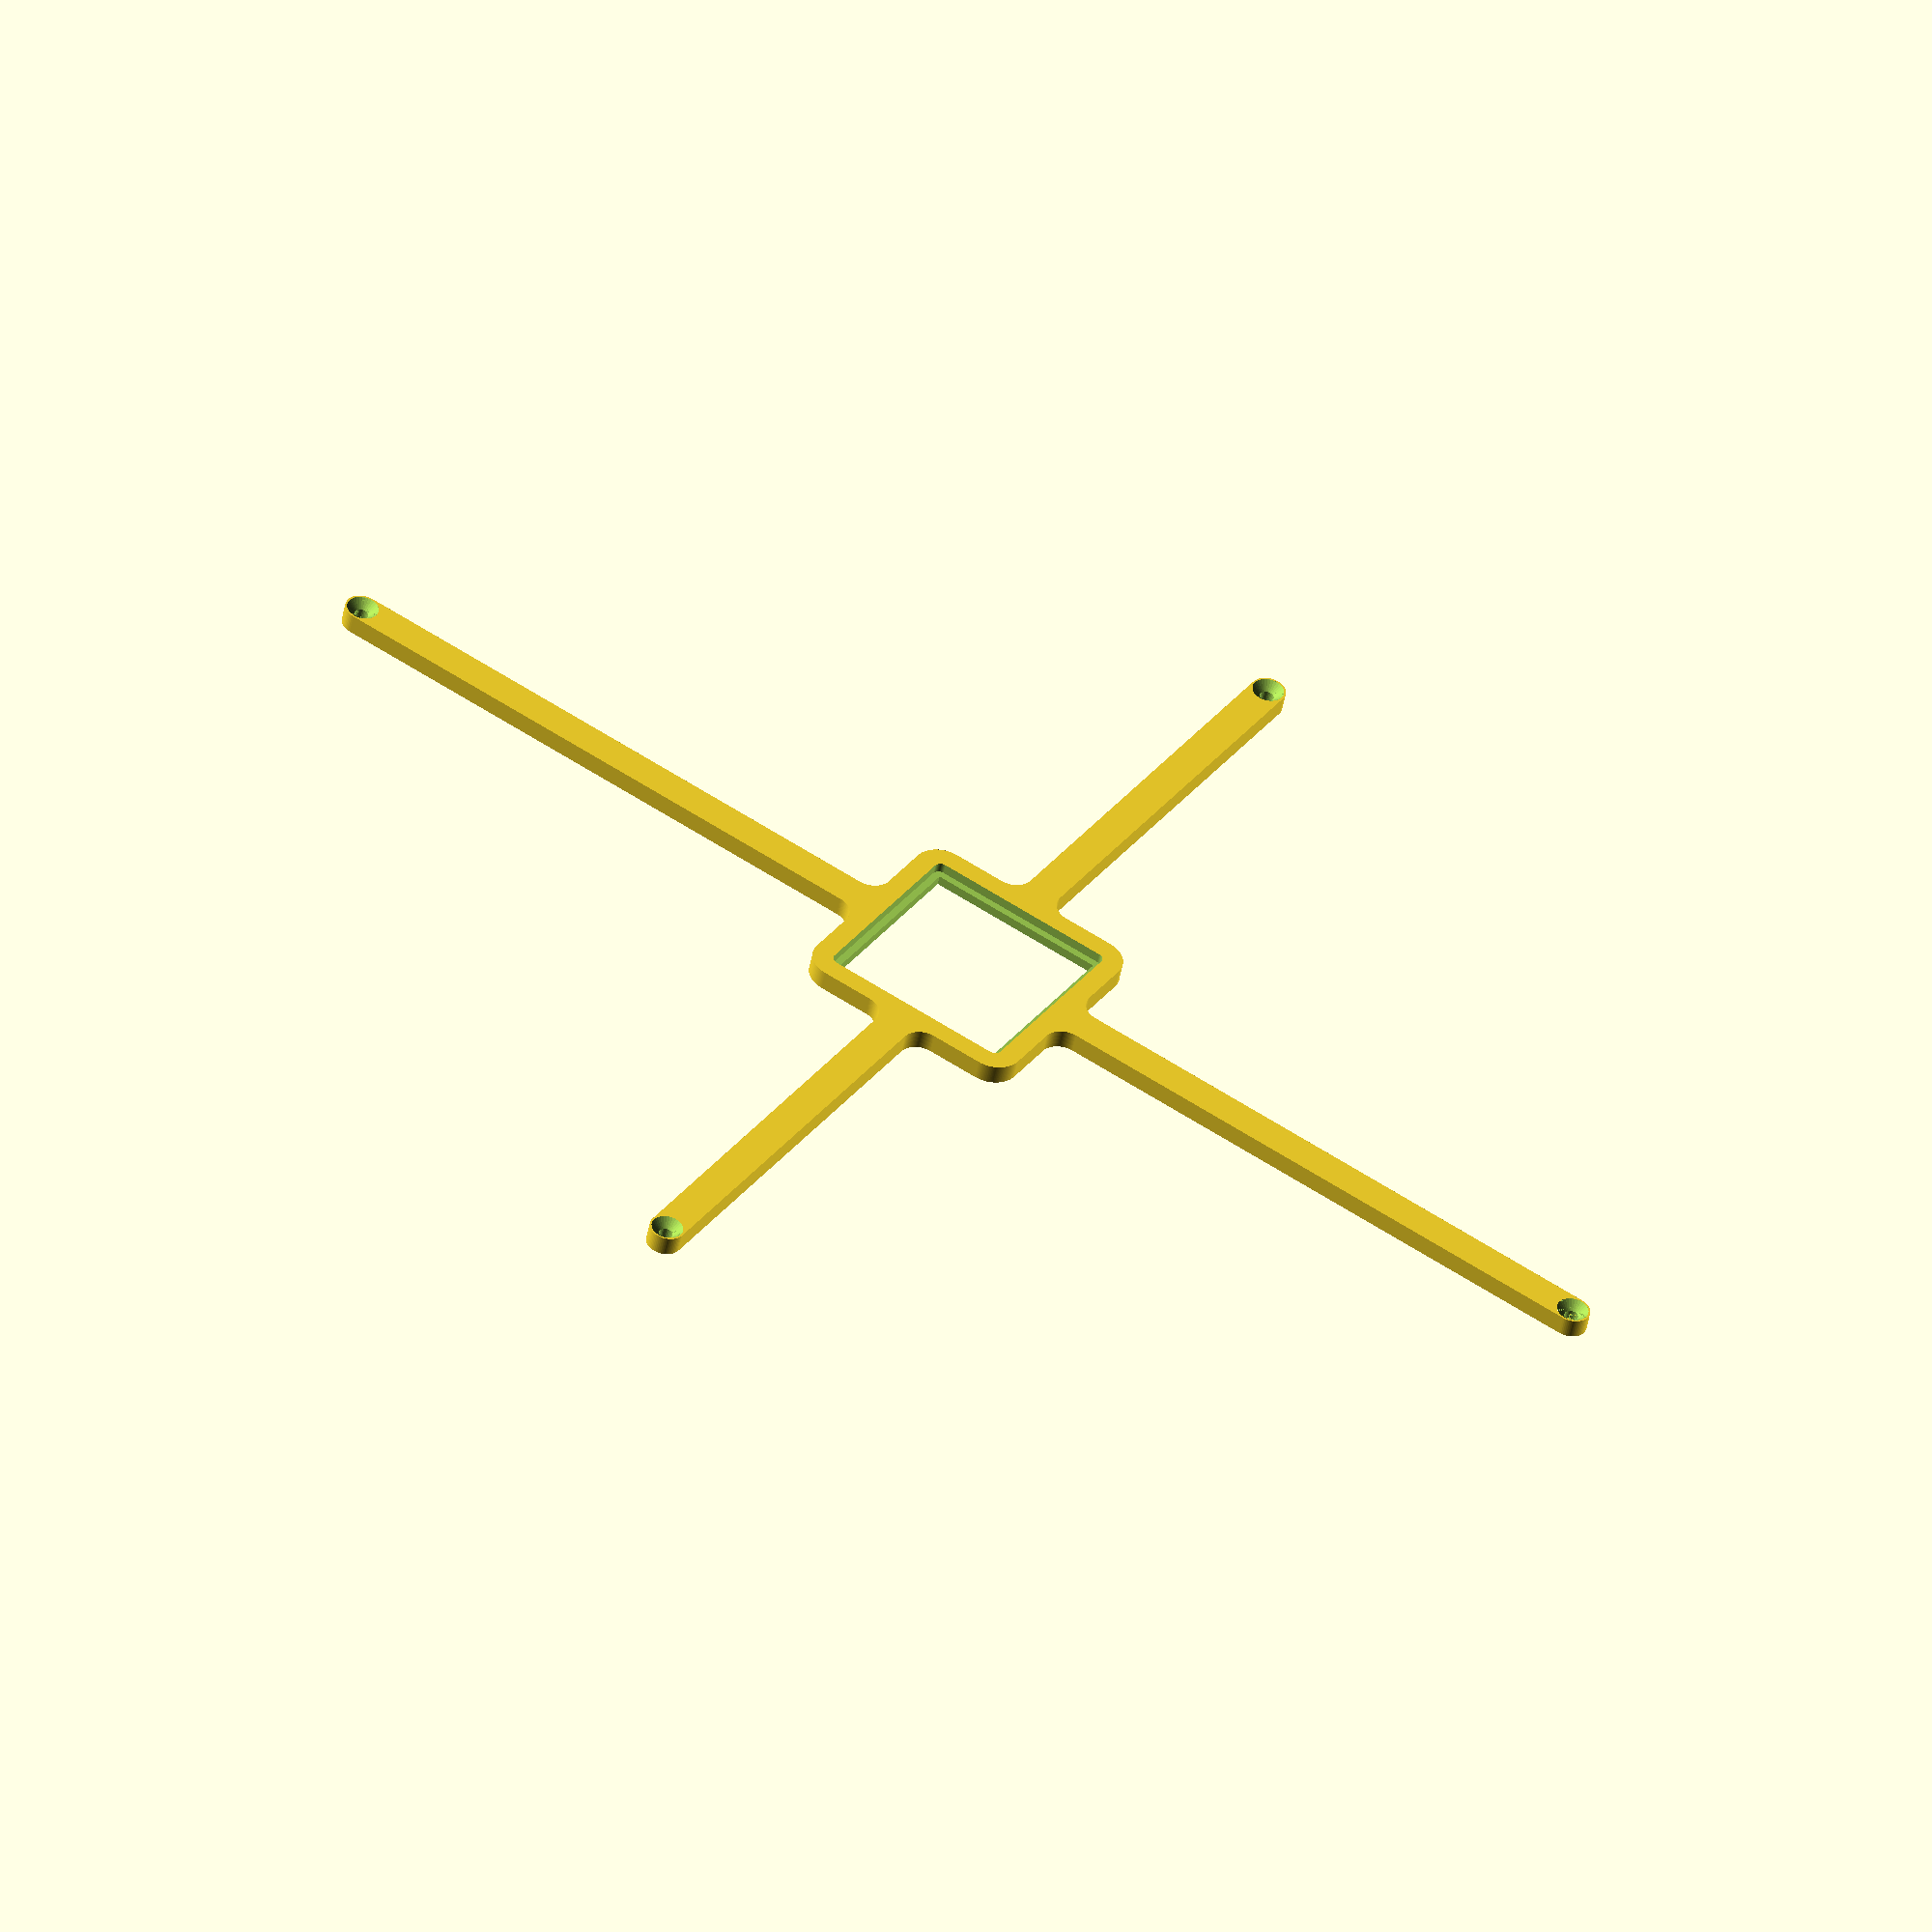
<openscad>
// Generated by SolidPython <Unknown> on 2023-06-02 11:34:37


scale(v = 0.0000010000) {
	translate(v = [-80000000, -60000000, 0]) {
		difference() {
			linear_extrude(convexity = 10, height = 2850000) {
				polygon(points = [[158023201.0318283439, 57556925.9855740145], [158023439.8212257922, 57556982.6943424493], [158189997.6769507527, 57598703.2653189674], [158190235.0027264655, 57598765.8171929643], [158225213.6099666059, 57608445.7014739141], [158225683.2997958362, 57608588.1803259328], [158260144.8043621778, 57619972.7236708030], [158260376.8854921162, 57620052.5648249090], [158422043.3885565698, 57677897.7645662799], [158422273.4403879941, 57677983.2772297561], [158456134.8214979172, 57691045.0532765836], [158456588.2842726111, 57691232.8837078959], [158489767.9668925405, 57705940.4254938811], [158489991.1046867967, 57706042.6301196814], [158645209.3182909787, 57779455.3777312338], [158645429.8806532025, 57779563.0276505202], [158677847.9320217371, 57795880.9034193531], [158678280.8006474674, 57796112.2765202150], [158709859.1228395998, 57814001.1750800163], [158710071.1683592200, 57814124.7588911057], [158857346.2562547624, 57902398.0494816601], [158857555.2050116956, 57902526.7999291644], [158888217.7230831385, 57921943.6253563240], [158888625.8287984431, 57922216.3128773049], [158918298.6740574837, 57943114.2883386686], [158918497.5851882398, 57943258.0611553788], [159056411.2077698112, 58045541.7746813595], [159056606.5306306779, 58045690.3857198954], [159085218.2185941637, 58068019.1661622152], [159085597.6311179101, 58068330.5419734195], [159113079.2337232530, 58092036.3354087323], [159113263.0948421955, 58092198.9126202464], [159240487.0685332119, 58207508.0010064617], [159240666.8844321072, 58207675.0414304957], [159266952.1960917115, 58232700.7385261282], [159267299.2614738345, 58233047.8039082736], [159292324.9585694373, 58259333.1155678257], [159292491.9989934862, 58259512.9314667284], [159407801.0873797238, 58386736.9051577672], [159407963.6645912230, 58386920.7662766948], [159431669.4580265880, 58414402.3688821197], [159431980.8338378072, 58414781.7814058512], [159454309.6142800152, 58443393.4693691805], [159454458.2253185511, 58443588.7922300622], [159556741.9388446510, 58581502.4148117825], [159556885.7116613388, 58581701.3259425312], [159577783.6871226728, 58611374.1712015048], [159578056.3746436536, 58611782.2769168094], [159597473.2000709772, 58642444.7949884906], [159597601.9505184591, 58642653.7437454313], [159685875.2411088347, 58789928.8316406384], [159685998.8249199092, 58790140.8771602735], [159703887.7234797478, 58821719.1993524507], [159704119.0965806246, 58822152.0679782033], [159720436.9723495543, 58854570.1193469241], [159720544.6222688258, 58854790.6817091703], [159793957.3698802292, 59010008.8953130394], [159794059.5745060444, 59010232.0331072882], [159808767.1162921190, 59043411.7157274112], [159808954.9467234313, 59043865.1785021126], [159822016.7227701843, 59077726.5596118644], [159822102.2354336679, 59077956.6114432886], [159879947.4351750612, 59239623.1145077869], [159880027.2763291597, 59239855.1956377253], [159891411.8196740746, 59274316.7002042234], [159891554.2985261083, 59274786.3900334612], [159901234.1828070581, 59309764.9972736686], [159901296.7346810699, 59310002.3230493888], [159943017.3056575358, 59476560.1787741780], [159943074.0144259930, 59476798.9681716412], [159951025.9199539125, 59512210.4115569144], [159951121.6750774086, 59512691.8050708771], [159957326.4450154006, 59548450.7753325105], [159957365.4336911440, 59548693.0894755572], [159982559.5839974284, 59718538.2546601892], [159982592.6142437756, 59718781.4526527524], [159987035.3007575274, 59754801.8032992184], [159987083.4099783301, 59755290.2644152120], [159989753.3102469444, 59791485.2192668766], [159989768.3602421880, 59791730.1881595999], [159998193.4564383030, 59963226.9610165060], [159998202.4900631905, 59963472.2254745513], [159999093.1720630527, 59999754.5877147615], [159999093.1720630527, 60000245.4122852236], [159998202.4900631905, 60036527.7745254263], [159998193.4564383030, 60036773.0389834717], [159989768.3602421880, 60208269.8118404374], [159989753.3102469444, 60208514.7807331607], [159987083.4099783301, 60244709.7355847582], [159987035.3007575274, 60245198.1967007518], [159982592.6142437756, 60281218.5473472103], [159982559.5839974284, 60281461.7453397736], [159957365.4336911440, 60451306.9105244279], [159957326.4450154006, 60451549.2246674746], [159951121.6750774086, 60487308.1949291006], [159951025.9199539125, 60487789.5884430632], [159943074.0144259930, 60523201.0318283513], [159943017.3056575358, 60523439.8212258145], [159901296.7346810400, 60689997.6769506633], [159901234.1828070581, 60690235.0027263835], [159891554.2985261083, 60725213.6099665090], [159891411.8196740746, 60725683.2997957468], [159880027.2763291597, 60760144.8043622673], [159879947.4351750612, 60760376.8854922056], [159822102.2354336977, 60922043.3885566667], [159822016.7227702141, 60922273.4403880909], [159808954.9467234313, 60956134.8214978948], [159808767.1162921190, 60956588.2842725962], [159794059.5745061040, 60989767.9668925703], [159793957.3698802888, 60989991.1046868190], [159720544.6222688258, 61145209.3182908520], [159720436.9723495245, 61145429.8806530982], [159704119.0965806246, 61177847.9320217818], [159703887.7234797478, 61178280.8006475344], [159685998.8249199390, 61209859.1228396893], [159685875.2411088645, 61210071.1683593243], [159597601.9505184293, 61357346.2562546507], [159597473.2000709176, 61357555.2050115913], [159578056.3746436834, 61388217.7230831459], [159577783.6871227026, 61388625.8287984505], [159556885.7116613090, 61418298.6740575060], [159556741.9388446212, 61418497.5851882547], [159454458.2253185213, 61556411.2077699825], [159454309.6142799854, 61556606.5306308642], [159431980.8338378072, 61585218.2185941339], [159431669.4580266178, 61585597.6311178580], [159407963.6645913124, 61613079.2337232158], [159407801.0873797834, 61613263.0948421508], [159292491.9989933968, 61740487.0685333535], [159292324.9585693777, 61740666.8844322562], [159267299.2614738941, 61766952.1960916892], [159266952.1960917413, 61767299.2614738345], [159240666.8844322860, 61792324.9585693479], [159240487.0685333908, 61792491.9989933819], [159113263.0948420763, 61907801.0873798579], [159113079.2337231338, 61907963.6645913720], [159085597.6311179101, 61931669.4580265582], [159085218.2185941935, 61931980.8338377625], [159056606.5306307375, 61954309.6142800748], [159056411.2077698410, 61954458.2253186107], [158918497.5851882994, 62056741.9388445616], [158918298.6740575731, 62056885.7116612718], [158888625.8287984133, 62077783.6871227175], [158888217.7230831087, 62078056.3746436983], [158857555.2050116062, 62097473.2000709027], [158857346.2562546432, 62097601.9505184069], [158710071.1683594584, 62185875.2411087677], [158709859.1228398383, 62185998.8249198571], [158678280.8006475270, 62203887.7234797478], [158677847.9320217967, 62204119.0965806097], [158645429.8806531131, 62220436.9723495245], [158645209.3182908595, 62220544.6222688109], [158489991.1046869457, 62293957.3698802441], [158489767.9668926895, 62294059.5745060444], [158456588.2842724621, 62308767.1162921712], [158456134.8214977384, 62308954.9467234835], [158422273.4403882623, 62322016.7227701470], [158422043.3885568380, 62322102.2354336232], [158260376.8854920566, 62379947.4351751059], [158260144.8043621480, 62380027.2763292119], [158225683.2997959256, 62391411.8196740374], [158225213.6099666655, 62391554.2985260561], [158190235.0027264059, 62401234.1828070506], [158189997.6769506633, 62401296.7346810475], [158023439.8212258220, 62443017.3056575507], [158023201.0318283439, 62443074.0144259855], [157987789.5884431005, 62451025.9199539050], [157987308.1949291229, 62451121.6750774086], [157951549.2246675789, 62457326.4450153634], [157951306.9105245471, 62457365.4336911216], [157781461.7453397512, 62482559.5839974210], [157781218.5473471880, 62482592.6142437607], [157745198.1967007816, 62487035.3007575199], [157744709.7355847657, 62487083.4099783227], [157708514.7807330489, 62489753.3102469370], [157708269.8118403256, 62489768.3602422029], [157536773.0389834642, 62498193.4564382955], [157536527.7745254040, 62498202.4900632054], [157463428.0251465738, 62499996.9881869629], [157463182.6128613353, 62500000.0000000000], [99990122.7246238291, 62500000.0000000000], [99843287.8015881926, 62503604.5950379968], [99696929.0457127988, 62514400.6654634774], [99551276.3234363496, 62532365.2153175622], [99406680.5249243677, 62557454.9664261714], [99263489.9941205978, 62589609.4753812701], [99122049.6895558238, 62628751.2791543528], [98982700.3533122241, 62674786.0817117840], [98845777.6901465803, 62727602.9811819792], [98711611.5587472916, 62787074.7370279506], [98580525.1770769358, 62853058.0765805542], [98452834.3437100649, 62925394.0401956961], [98328846.6770491600, 63003908.3642008826], [98208860.8742431551, 63088411.9007125422], [98093165.9916002601, 63178701.0733098164], [97982040.7482267916, 63274558.3674672619], [97875752.8545672596, 63375752.8545672521], [97774558.3674672544, 63482040.7482267842], [97678701.0733098090, 63593165.9916002601], [97588411.9007125497, 63708860.8742431551], [97503908.3642008901, 63828846.6770491526], [97425394.0401957035, 63952834.3437100723], [97353058.0765805542, 64080525.1770769432], [97287074.7370279431, 64211611.5587472916], [97227602.9811819792, 64345777.6901465803], [97174786.0817117840, 64482700.3533122241], [97128751.2791543603, 64622049.6895558164], [97089609.4753812701, 64763489.9941205904], [97057454.9664261639, 64906680.5249243751], [97032365.2153175622, 65051276.3234363571], [97014400.6654634774, 65196929.0457127914], [97003604.5950379968, 65343287.8015881926], [97000000.0000000000, 65490122.7246238291], [97000000.0000000000, 72986699.0100726783], [96999999.6068603247, 72986787.6815958172], [96999765.3048544526, 73013210.2337587029], [96999764.1254663169, 73013298.8983097672], [96998276.0477734506, 73097198.5614318103], [96998270.6387183070, 73097394.8333291262], [96996084.9298959076, 73155856.7243520319], [96996075.6683407426, 73156052.8522163332], [96988373.3544568866, 73291024.2271168530], [96988355.7174675167, 73291276.9599349052], [96982147.7823108137, 73366500.5269870758], [96982123.7485733032, 73366752.7319041044], [96968003.6069242954, 73497381.8534480780], [96967977.3419332355, 73497601.9736989588], [96959425.3690467179, 73563094.8978575468], [96959394.2311460376, 73563314.3818108141], [96946449.0200550258, 73647816.2567381263], [96946413.0245467275, 73648034.9965332747], [96934966.6312886626, 73713084.5118002295], [96934925.7958619595, 73713302.3999424726], [96909292.8355386108, 73842167.8225372434], [96909240.2662194520, 73842415.6559639573], [96892644.3388996422, 73916047.8411509544], [96892585.5081578791, 73916294.2633182555], [96858135.1211510003, 74052909.5989339352], [96858095.1892504990, 74053062.8245868087], [96845835.5058230758, 74098624.1225444824], [96845793.1527763158, 74098776.6967127025], [96844923.6025630832, 74101815.6350466907], [96844878.8389891088, 74101967.5194758475], [96831182.6620452851, 74147117.7846622020], [96831135.4991675019, 74147268.9412708431], [96788107.0264699459, 74281429.7761951983], [96788026.6043832600, 74281670.0202974826], [96763161.8668355048, 74352936.1996929944], [96763075.3845230490, 74353174.3293852806], [96718341.6651764810, 74471649.5426300168], [96718249.1781468689, 74471885.4050688744], [96689806.7815587521, 74541800.7365440428], [96689708.3491747230, 74542034.1803413332], [96637130.2259450257, 74662445.5035340637], [96637039.2696002722, 74662647.6661368012], [96609273.3302409351, 74722576.8907817602], [96609177.9149458408, 74722776.9874985367], [96571529.6356857717, 74799528.2247871757], [96571429.8083300591, 74799726.1572848856], [96541034.9291402996, 74858365.8253780156], [96540930.7387819141, 74858561.4963871688], [96477895.7697281837, 74973843.4918243587], [96477771.4190884978, 74974064.2221102715], [96439893.8324275911, 75039351.3719002008], [96439763.9299978167, 75039568.8812090904], [96373458.3831695169, 75147462.6079012156], [96373323.0123274624, 75147676.7566248626], [96332187.3014043719, 75210961.6425447315], [96332046.5490377247, 75211172.2932318747], [96252293.4014903903, 75327318.8151192516], [96252202.7391914427, 75327448.6342431456], [96224882.5168108791, 75365915.9860936552], [96224789.8103409111, 75366044.3534096032], [96222918.9485279322, 75368592.1249551624], [96222824.2211309373, 75368719.0082780570], [96194299.6777332127, 75406302.0115268677], [96194202.9531598240, 75406427.3790437132], [96107258.1484492719, 75517292.9734550714], [96107099.2944273055, 75517490.3318610787], [96059031.2153221071, 75575684.6895785928], [96058867.4126562178, 75575877.9604438692], [95975771.2080686092, 75671442.0885619968], [95975602.5618954301, 75671631.1478357166], [95924648.6819760501, 75727316.2052575499], [95924475.3005410135, 75727500.9315921664], [95833350.5683308542, 75822156.2482688129], [95833195.0616907775, 75822314.2370642722], [95786343.7583370209, 75868869.7386637032], [95786184.7877997905, 75869024.2415532917], [95724223.9257799685, 75927922.4328174144], [95724061.5694681406, 75928073.3738741577], [95675192.8419475555, 75972506.5464548916], [95675027.1796475202, 75972653.8515021503], [95575877.9604440182, 76058867.4126560986], [95575684.6895787418, 76059031.2153220028], [95517490.3318610787, 76107099.2944273204], [95517292.9734550714, 76107258.1484492719], [95417642.7475146651, 76185407.4559937268], [95417441.4282422811, 76185561.2594113797], [95356887.1543108821, 76230620.1476324946], [95356682.0033887923, 76230768.8017272204], [95253201.4803265482, 76303770.6040772349], [95252992.6294307411, 76303914.0134354979], [95190233.8812389672, 76345848.0452521294], [95190021.4644202888, 76345986.1178267002], [95082976.2772540152, 76413653.0204031616], [95082760.4308520257, 76413785.6675722599], [95017958.3092063665, 76452487.1989262551], [95017739.1717619896, 76452614.3355503529], [94907404.1039522290, 76514772.6383845657], [94907181.8161186874, 76514894.1828611046], [94840502.6671353281, 76550263.8674769551], [94840277.3715879619, 76550379.7417926937], [94714179.3418893814, 76613227.7011594176], [94714037.0701394975, 76613297.2094794959], [94671481.4448028505, 76633672.4508637041], [94671338.0903041959, 76633739.6977602094], [94668465.8700771332, 76635059.4002805352], [94668321.4687724710, 76635124.3688928932], [94625142.0255414248, 76654141.9237166792], [94624996.6136360317, 76654204.5977555066], [94495173.4272999167, 76708945.0707184523], [94494938.7554016113, 76709040.5382043123], [94424668.7570828497, 76736595.0448284745], [94424431.7420459986, 76736684.5368002951], [94300933.8959236741, 76781535.7106789798], [94300724.7040147185, 76781609.0695219040], [94238158.6205516607, 76802773.7702100426], [94237947.8539127111, 76802842.4739108384], [94156380.6917454600, 76828434.3361413032], [94156168.4539530575, 76828498.3509370536], [94092725.7792020440, 76846869.1531935334], [94092512.1745557189, 76846928.4476256073], [93965527.6073430479, 76880666.6379333735], [93965281.9501467645, 76880728.5853516757], [93891865.8906963468, 76898255.8701882511], [93891618.7430412918, 76898311.5745625198], [93753793.1255935133, 76927546.4555360675], [93753637.9731313437, 76927578.0841759294], [93707333.7401143312, 76936636.2138991058], [93707178.1062994003, 76936665.3819128275], [93704066.7888393700, 76937223.0264532268], [93703910.7126931846, 76937249.7265276164], [93657342.8834215999, 76944837.1494219750], [93657186.4040766358, 76944861.3748626113], [93513086.1604250520, 76966003.5205082595], [93512866.4836602658, 76966033.2676696777], [93447320.7086752057, 76974170.2656824142], [93447100.4264884293, 76974195.1360019147], [93362051.3449282050, 76982843.7822770625], [93361830.5655722320, 76982863.7635326684], [93295988.5507941842, 76988087.5978498012], [93295767.3827660978, 76988102.6802221686], [93156052.8522158563, 76996075.6683407575], [93155856.7243515551, 76996084.9298959225], [93097394.8333292007, 76998270.6387183219], [93097198.5614318699, 76998276.0477734655], [93013298.8983094394, 76999764.1254663467], [93013210.2337583601, 76999765.3048544675], [92986787.6815967858, 76999999.6068603247], [92986699.0100736469, 77000000.0000000000], [85490122.7246235162, 77000000.0000000000], [85343287.8015881926, 77003604.5950379819], [85196929.0457131118, 77014400.6654634476], [85051276.3234362155, 77032365.2153175920], [84906680.5249245167, 77057454.9664261490], [84763489.9941204786, 77089609.4753812999], [84622049.6895557791, 77128751.2791543752], [84482700.3533122241, 77174786.0817117989], [84345777.6901465207, 77227602.9811819941], [84211611.5587474257, 77287074.7370278984], [84080525.1770768911, 77353058.0765805990], [83952834.3437101096, 77425394.0401956737], [83828846.6770491451, 77503908.3642008752], [83708860.8742431253, 77588411.9007125646], [83593165.9916002750, 77678701.0733098239], [83482040.7482267022, 77774558.3674673140], [83375752.8545672596, 77875752.8545672596], [83274558.3674673140, 77982040.7482267022], [83178701.0733098239, 78093165.9916002750], [83088411.9007125646, 78208860.8742431253], [83003908.3642008752, 78328846.6770491451], [82925394.0401956737, 78452834.3437101096], [82853058.0765805990, 78580525.1770768911], [82787074.7370278984, 78711611.5587474257], [82727602.9811819941, 78845777.6901465207], [82674786.0817117989, 78982700.3533122241], [82628751.2791543752, 79122049.6895557791], [82589609.4753812999, 79263489.9941204786], [82557454.9664261490, 79406680.5249245167], [82532365.2153175920, 79551276.3234362155], [82514400.6654634476, 79696929.0457131118], [82503604.5950379819, 79843287.8015881926], [82500000.0000000000, 79990122.7246235162], [82500000.0000000000, 162463182.6128612757], [82499996.9881869555, 162463428.0251465142], [82498202.4900631905, 162536527.7745259404], [82498193.4564382881, 162536773.0389839709], [82489768.3602422327, 162708269.8118400574], [82489753.3102469593, 162708514.7807327807], [82487083.4099783301, 162744709.7355847061], [82487035.3007575423, 162745198.1967007220], [82482592.6142437905, 162781218.5473470688], [82482559.5839974433, 162781461.7453396022], [82457365.4336911291, 162951306.9105244875], [82457326.4450153708, 162951549.2246675491], [82451121.6750774235, 162987308.1949290633], [82451025.9199539274, 162987789.5884430408], [82443074.0144260228, 163023201.0318282247], [82443017.3056575805, 163023439.8212256730], [82401296.7346810848, 163189997.6769505441], [82401234.1828070879, 163190235.0027262568], [82391554.2985261083, 163225213.6099664867], [82391411.8196740896, 163225683.2997957468], [82380027.2763289362, 163260144.8043629527], [82379947.4351748377, 163260376.8854928613], [82322102.2354337275, 163422043.3885565996], [82322016.7227702439, 163422273.4403880537], [82308954.9467234761, 163456134.8214978278], [82308767.1162921637, 163456588.2842725217], [82294059.5745062679, 163489767.9668922126], [82293957.3698804677, 163489991.1046864688], [82220544.6222688109, 163645209.3182908893], [82220436.9723495245, 163645429.8806531131], [82204119.0965806544, 163677847.9320217073], [82203887.7234797925, 163678280.8006474674], [82185998.8249198943, 163709859.1228397489], [82185875.2411088049, 163710071.1683593690], [82097601.9505185634, 163857346.2562543750], [82097473.2000710666, 163857555.2050113380], [82078056.3746436089, 163888217.7230832577], [82077783.6871226281, 163888625.8287985623], [82056885.7116610855, 163918298.6740578413], [82056741.9388443679, 163918497.5851885676], [81954458.2253187150, 164056411.2077697217], [81954309.6142801791, 164056606.5306306183], [81931980.8338378072, 164085218.2185941339], [81931669.4580266029, 164085597.6311178505], [81907963.6645913273, 164113079.2337231934], [81907801.0873798132, 164113263.0948421359], [81792491.9989932179, 164240487.0685335696], [81792324.9585691839, 164240666.8844324648], [81767299.2614741474, 164266952.1960914433], [81766952.1960919946, 164267299.2614735961], [81740666.8844316006, 164292324.9585699737], [81740487.0685327053, 164292491.9989939928], [81613263.0948422551, 164407801.0873796940], [81613079.2337233275, 164407963.6645912230], [81585597.6311182529, 164431669.4580262899], [81585218.2185945213, 164431980.8338374794], [81556606.5306306481, 164454309.6142801046], [81556411.2077697664, 164454458.2253186703], [81418497.5851878971, 164556741.9388448596], [81418298.6740571558, 164556885.7116615474], [81388625.8287983537, 164577783.6871227622], [81388217.7230830342, 164578056.3746437430], [81357555.2050118297, 164597473.2000707686], [81357346.2562548965, 164597601.9505182803], [81210071.1683588922, 164685875.2411091030], [81209859.1228392571, 164685998.8249201775], [81178280.8006478995, 164703887.7234795392], [81177847.9320221543, 164704119.0965804160], [81145429.8806524277, 164720436.9723498821], [81145209.3182901740, 164720544.6222691536], [80989991.1046871394, 164793957.3698801398], [80989767.9668928981, 164794059.5745059550], [80956588.2842725217, 164808767.1162921488], [80956134.8214978129, 164808954.9467234612], [80922273.4403886050, 164822016.7227700055], [80922043.3885571808, 164822102.2354334891], [80760376.8854919076, 164879947.4351751804], [80760144.8043619692, 164880027.2763292789], [80725683.2997961938, 164891411.8196739554], [80725213.6099669486, 164891554.2985259891], [80690235.0027257949, 164901234.1828072071], [80689997.6769500822, 164901296.7346811891], [80523439.8212256432, 164943017.3056575954], [80523201.0318281800, 164943074.0144260228], [80487789.5884433687, 164951025.9199538529], [80487308.1949294060, 164951121.6750773787], [80451549.2246669978, 164957326.4450154901], [80451306.9105239511, 164957365.4336912334], [80281461.7453395426, 164982559.5839974582], [80281218.5473469794, 164982592.6142438054], [80245198.1967008710, 164987035.3007575274], [80244709.7355848700, 164987083.4099783301], [80208514.7807327807, 164989753.3102469742], [80208269.8118400574, 164989768.3602422178], [80036773.0389833897, 164998193.4564383030], [80036527.7745253444, 164998202.4900632203], [80000245.4122852385, 164999093.1720630527], [79999754.5877147913, 164999093.1720630527], [79963472.2254747152, 164998202.4900632203], [79963226.9610166699, 164998193.4564383030], [79791730.1881599575, 164989768.3602422178], [79791485.2192672342, 164989753.3102469742], [79755290.2644150406, 164987083.4099783301], [79754801.8032990396, 164987035.3007575274], [79718781.4526532292, 164982592.6142438352], [79718538.2546606660, 164982559.5839974880], [79548693.0894756168, 164957365.4336911440], [79548450.7753325701, 164957326.4450154006], [79512691.8050706983, 164951121.6750774086], [79512210.4115567356, 164951025.9199538827], [79476798.9681721926, 164943074.0144261122], [79476560.1787747294, 164943017.3056576848], [79310002.3230487555, 164901296.7346808910], [79309764.9972730428, 164901234.1828069091], [79274786.3900334835, 164891554.2985261381], [79274316.7002042383, 164891411.8196741045], [79239855.1956385076, 164880027.2763294280], [79239623.1145085692, 164879947.4351753294], [79077956.6114433855, 164822102.2354337275], [79077726.5596119612, 164822016.7227702439], [79043865.1785023361, 164808954.9467235208], [79043411.7157276273, 164808767.1162922084], [79010232.0331071317, 164794059.5745059550], [79010008.8953128904, 164793957.3698801398], [78854790.6817084998, 164720544.6222684681], [78854570.1193462610, 164720436.9723491967], [78822152.0679785311, 164704119.0965807736], [78821719.1993527710, 164703887.7234798968], [78790140.8771598488, 164685998.8249196410], [78789928.8316402137, 164685875.2411085665], [78642653.7437453121, 164597601.9505183995], [78642444.7949883789, 164597473.2000708878], [78611782.2769170552, 164578056.3746438026], [78611374.1712017506, 164577783.6871228218], [78581701.3259420395, 164556885.7116609812], [78581502.4148112833, 164556741.9388442934], [78443588.7922302485, 164454458.2253187001], [78443393.4693693668, 164454309.6142801344], [78414781.7814058810, 164431980.8338378072], [78414402.3688821495, 164431669.4580266178], [78386920.7662765384, 164407963.6645911038], [78386736.9051576108, 164407801.0873795748], [78259512.9314670563, 164292491.9989937842], [78259333.1155681610, 164292324.9585697651], [78233047.8039083481, 164267299.2614739239], [78232700.7385261953, 164266952.1960917711], [78207675.0414305031, 164240666.8844321072], [78207508.0010064691, 164240487.0685332119], [78092198.9126199335, 164113263.0948418677], [78092036.3354084194, 164113079.2337229252], [78068330.5419734120, 164085597.6311178803], [78068019.1661622077, 164085218.2185941637], [78045690.3857200742, 164056606.5306309462], [78045541.7746815383, 164056411.2077700496], [77943258.0611553937, 163918497.5851882398], [77943114.2883386761, 163918298.6740575135], [77922216.3128772378, 163888625.8287983537], [77921943.6253562719, 163888217.7230830491], [77902526.7999291867, 163857555.2050117552], [77902398.0494816750, 163857346.2562547922], [77814124.7588911653, 163710071.1683593392], [77814001.1750800759, 163709859.1228397191], [77796112.2765203416, 163678280.8006477356], [77795880.9034194797, 163677847.9320219755], [77779563.0276504904, 163645429.8806531429], [77779455.3777312040, 163645209.3182909191], [77706042.6301196069, 163489991.1046866477], [77705940.4254938066, 163489767.9668923914], [77691232.8837078959, 163456588.2842726111], [77691045.0532765836, 163456134.8214979172], [77677983.2772297859, 163422273.4403880835], [77677897.7645663023, 163422043.3885566294], [77620052.5648248494, 163260376.8854919970], [77619972.7236707509, 163260144.8043620884], [77608588.1803259552, 163225683.2997959554], [77608445.7014739364, 163225213.6099666953], [77598765.8171929717, 163190235.0027264953], [77598703.2653189749, 163189997.6769507825], [77556982.6943423599, 163023439.8212254643], [77556925.9855739176, 163023201.0318280160], [77548974.0800461322, 162987789.5884433091], [77548878.3249226362, 162987308.1949293315], [77542673.5549845994, 162951549.2246673107], [77542634.5663088411, 162951306.9105242491], [77517440.4160026610, 162781461.7453402579], [77517407.3857563138, 162781218.5473477244], [77512964.6992424428, 162745198.1967004836], [77512916.5900216550, 162744709.7355844676], [77510246.6897530854, 162708514.7807334363], [77510231.6397578120, 162708269.8118407130], [77501806.5435616970, 162536773.0389833748], [77501797.5099367946, 162536527.7745253444], [77500003.0118130445, 162463428.0251465142], [77500000.0000000000, 162463182.6128612757], [77500000.0000000000, 79990122.7246235162], [77496395.4049620181, 79843287.8015881777], [77485599.3345365524, 79696929.0457130969], [77467634.7846824080, 79551276.3234362006], [77442545.0335738510, 79406680.5249245018], [77410390.5246186703, 79263489.9941203892], [77371248.7208456546, 79122049.6895558387], [77325213.9182882011, 78982700.3533122092], [77272397.0188179910, 78845777.6901465058], [77212925.2629720271, 78711611.5587472767], [77146941.9234194756, 78580525.1770769954], [77074605.9598043114, 78452834.3437100947], [76996091.6357991099, 78328846.6770491302], [76911588.0992874205, 78208860.8742431253], [76821298.9266901612, 78093165.9916002601], [76725441.6325326711, 77982040.7482266873], [76624247.1454327404, 77875752.8545672446], [76517959.2517732978, 77774558.3674673140], [76406834.0083997250, 77678701.0733098239], [76291139.1257568598, 77588411.9007125646], [76171153.3229508549, 77503908.3642008752], [76047165.6562898904, 77425394.0401956737], [75919474.8229229897, 77353058.0765805095], [75788388.4412527084, 77287074.7370279580], [75654222.3098534793, 77227602.9811819941], [75517299.6466877759, 77174786.0817117840], [75377950.3104441464, 77128751.2791543305], [75236510.0058795959, 77089609.4753813148], [75093319.4750754833, 77057454.9664261490], [74948723.6765637845, 77032365.2153175920], [74803070.9542868882, 77014400.6654634476], [74656712.1984118074, 77003604.5950379819], [74509877.2753764838, 77000000.0000000000], [67013300.9899263531, 77000000.0000000000], [67013212.3184032291, 76999999.6068603247], [66986789.7662416250, 76999765.3048544675], [66986701.1016905457, 76999764.1254663467], [66902801.4385681599, 76998276.0477734655], [66902605.1666708291, 76998270.6387183219], [66844143.2756484449, 76996084.9298959225], [66843947.1477841586, 76996075.6683407575], [66708975.7728840411, 76988373.3544569463], [66708723.0400659889, 76988355.7174675763], [66633499.4730129093, 76982147.7823107988], [66633247.2680958807, 76982123.7485732883], [66507341.5049700737, 76968514.1706418842], [66507089.9898316413, 76968483.7555822879], [66432277.3984434903, 76958473.7771174759], [66432026.7345184833, 76958437.0002576709], [66302280.4479541928, 76937718.7252769470], [66302061.9405260384, 76937681.3450890779], [66237086.2263850868, 76925823.1864250749], [66236868.6012466997, 76925780.9718098491], [66153130.8480514437, 76908572.4260739088], [66152914.2121498138, 76908525.3977767825], [66088527.9377742559, 76893798.9920008183], [66088312.3975703120, 76893747.1731327921], [65960910.6609561145, 76861620.1859835982], [65960665.8082141578, 76861555.1315797120], [65887968.6993341744, 76841251.0960342288], [65887725.5731761307, 76841179.8597233444], [65766656.4718804806, 76804034.8127949983], [65766415.2283567339, 76803957.4403000921], [65694839.8082190454, 76779997.4166968614], [65694600.6021716148, 76779913.9576794505], [65562171.4835082889, 76731819.1802054644], [65562023.0838500559, 76731763.9516004473], [65517935.8377790749, 76714957.8085822612], [65517788.3312062472, 76714900.2371627241], [65514852.9556174725, 76713727.7040383369], [65514706.3791138679, 76713667.8042389452], [65471173.3845760971, 76695474.1213836372], [65471027.7748923451, 76695411.9082228690], [65337554.4964658320, 76637130.2259449810], [65337352.3338630795, 76637039.2696002275], [65277423.1092181355, 76609273.3302409202], [65277223.0125013590, 76609177.9149458110], [65200471.7752126157, 76571529.6356856823], [65200273.8427148908, 76571429.8083299845], [65141634.1746214926, 76541034.9291400760], [65141438.5036123544, 76540930.7387816757], [65026156.5081758946, 76477895.7697283328], [65025935.7778899819, 76477771.4190886468], [64960648.6280998439, 76439893.8324276209], [64960431.1187909544, 76439763.9299978465], [64840394.2394958287, 76365995.8698404878], [64840259.9950237721, 76365911.8991366923], [64800458.2691871673, 76340575.0814641118], [64800325.3711240739, 76340488.9956800640], [64797686.1120290756, 76338749.5776159018], [64797554.5936961025, 76338661.3983356953], [64758575.0835480392, 76312077.0138620138], [64758444.9779202491, 76311986.7631944418], [64643317.9966107607, 76230768.8017269075], [64643112.8456886858, 76230620.1476321816], [64582558.5717578977, 76185561.2594115138], [64582357.2524855137, 76185407.4559938610], [64478968.6453790218, 76104326.3748712689], [64478795.7348271459, 76104187.6495467871], [64427739.2267075032, 76062286.6670552939], [64427569.4337397814, 76062144.1429425627], [64362704.9536077976, 76006459.8132458925], [64362538.3616651595, 76006313.5603852272], [64313389.1941628754, 75962190.7920125276], [64313225.8851132691, 75962040.8822766244], [64217423.8977278322, 75872122.4469674677], [64217241.3825913221, 75871946.7393533587], [64163532.4997356534, 75818913.9249698371], [64163354.4943235368, 75818733.6501408219], [64065639.6891365796, 75717232.9312400818], [64065530.7776044011, 75717117.9924062192], [64033350.3750398010, 75682613.5955835134], [64033243.2970855534, 75682496.9466696978], [64031124.2802872211, 75680151.5188660473], [64031019.0627582222, 75680033.1891192943], [63999947.3341660798, 75644527.1418662965], [63999844.0034431517, 75644407.1609549969], [63908749.6947795451, 75536925.0414202362], [63908588.3533912301, 75536729.7111943960], [63861261.2707825154, 75477931.1504065245], [63861104.9294174463, 75477731.7956516743], [63784224.1476249248, 75377099.6576904356], [63784072.9066307098, 75376896.4063623101], [63739784.6662261188, 75315776.2357081175], [63739638.6226767153, 75315569.2182634622], [63667953.4509622455, 75211172.2932318449], [63667812.6985955983, 75210961.6425447017], [63626676.9876726270, 75147676.7566249967], [63626541.6168305725, 75147462.6079013497], [63560236.0700021535, 75039568.8812090456], [63560106.1675723791, 75039351.3719001561], [63522228.5809113532, 74974064.2221100181], [63522104.2302716672, 74973843.4918241054], [63459069.2612183243, 74858561.4963876456], [63458965.0708599240, 74858365.8253785074], [63428570.1916700155, 74799726.1572851092], [63428470.3643143177, 74799528.2247873843], [63390822.0850541890, 74722776.9874986410], [63390726.6697590798, 74722576.8907818645], [63362960.7303997725, 74662647.6661369205], [63362869.7740550190, 74662445.5035341680], [63304588.0917771310, 74528972.2251076549], [63304525.8786163628, 74528826.6154239029], [63286332.1957610548, 74485293.6208861321], [63286272.2959616631, 74485147.0443825275], [63285099.7628372759, 74482211.6687937528], [63285042.1914177388, 74482064.1622209251], [63268236.0483995527, 74437976.9161499441], [63268180.8197945356, 74437828.5164917111], [63220086.0423205495, 74305399.3978283852], [63220002.5833031386, 74305160.1917809546], [63196042.5596999079, 74233584.7716432661], [63195965.1872050017, 74233343.5281195194], [63158820.1402766556, 74112274.4268238693], [63158748.9039657712, 74112031.3006658256], [63138444.8684202880, 74039334.1917858422], [63138379.8140164018, 74039089.3390438855], [63106252.8268672079, 73911687.6024296880], [63106201.0079991817, 73911472.0622257441], [63091474.6022232175, 73847085.7878501862], [63091427.5739260912, 73846869.1519485563], [63074219.0281901509, 73763131.3987533003], [63074176.8135749251, 73762913.7736149132], [63062318.6549109221, 73697938.0594739616], [63062281.2747230530, 73697719.5520458072], [63041562.9997423291, 73567973.2654815167], [63041526.2228825241, 73567722.6015565097], [63031516.2444177121, 73492910.0101683587], [63031485.8293581158, 73492658.4950299263], [63017876.2514267117, 73366752.7319041193], [63017852.2176892012, 73366500.5269870907], [63011644.2825324237, 73291276.9599340111], [63011626.6455430537, 73291024.2271159589], [63003924.3316592425, 73156052.8522158414], [63003915.0701040775, 73155856.7243515551], [63001729.3612816781, 73097394.8333291709], [63001723.9522265345, 73097198.5614318401], [63000235.8745336533, 73013298.8983094543], [63000234.6951455325, 73013210.2337583750], [63000000.3931396753, 72986787.6815967709], [63000000.0000000000, 72986699.0100736469], [63000000.0000000000, 65490122.7246235311], [62996395.4049620181, 65343287.8015881777], [62985599.3345365524, 65196929.0457130745], [62967634.7846824080, 65051276.3234361932], [62942545.0335738510, 64906680.5249244943], [62910390.5246186852, 64763489.9941204265], [62871248.7208456397, 64622049.6895558015], [62825213.9182882011, 64482700.3533122092], [62772397.0188180059, 64345777.6901465654], [62712925.2629720271, 64211611.5587472841], [62646941.9234194309, 64080525.1770769283], [62574605.9598043561, 63952834.3437101692], [62496091.6357991099, 63828846.6770491451], [62411588.0992873609, 63708860.8742430508], [62321298.9266901612, 63593165.9916002527], [62225441.6325327307, 63482040.7482267767], [62124247.1454326659, 63375752.8545671701], [62017959.2517732978, 63274558.3674673215], [61906834.0083997250, 63178701.0733098164], [61791139.1257567555, 63088411.9007124826], [61671153.3229508549, 63003908.3642008752], [61547165.6562899947, 62925394.0401957333], [61419474.8229231089, 62853058.0765805915], [61288388.4412525743, 62787074.7370278984], [61154222.3098534793, 62727602.9811820015], [61017299.6466877759, 62674786.0817117840], [60877950.3104441464, 62628751.2791543379], [60736510.0058794469, 62589609.4753812775], [60593319.4750756323, 62557454.9664261714], [60448723.6765636504, 62532365.2153175622], [60303070.9542872012, 62514400.6654634774], [60156712.1984118074, 62503604.5950379968], [60009877.2753761709, 62500000.0000000000], [2536817.3871386647, 62500000.0000000000], [2536571.9748534262, 62499996.9881869629], [2463472.2254745960, 62498202.4900632054], [2463226.9610165656, 62498193.4564382955], [2291730.1881594956, 62489768.3602421954], [2291485.2192667723, 62489753.3102469295], [2255290.2644152045, 62487083.4099783227], [2254801.8032992184, 62487035.3007575199], [2218781.4526529610, 62482592.6142437831], [2218538.2546603978, 62482559.5839974433], [2048693.0894757211, 62457365.4336911663], [2048450.7753326595, 62457326.4450154081], [2012691.8050709367, 62451121.6750774160], [2012210.4115569592, 62451025.9199539125], [1976798.9681715965, 62443074.0144259706], [1976560.1787741482, 62443017.3056575358], [1810002.3230492175, 62401296.7346810251], [1809764.9972735047, 62401234.1828070283], [1774786.3900335133, 62391554.2985261157], [1774316.7002042532, 62391411.8196740970], [1739855.1956377625, 62380027.2763291746], [1739623.1145078540, 62379947.4351750687], [1577956.6114431322, 62322102.2354336008], [1577726.5596117079, 62322016.7227701247], [1543865.1785022616, 62308954.9467234835], [1543411.7157275379, 62308767.1162921712], [1510232.0331074893, 62294059.5745061338], [1510008.8953132331, 62293957.3698803335], [1354790.6817088723, 62220544.6222686917], [1354570.1193466485, 62220436.9723494053], [1322152.0679782927, 62204119.0965806544], [1321719.1993525326, 62203887.7234797925], [1290140.8771607280, 62185998.8249201626], [1289928.8316411078, 62185875.2411090732], [1142653.7437449098, 62097601.9505181387], [1142444.7949879467, 62097473.2000706345], [1111782.2769168019, 62078056.3746436611], [1111374.1712014973, 62077783.6871226802], [1081701.3259423971, 62056885.7116612718], [1081502.4148116708, 62056741.9388445616], [943588.7922304869, 61954458.2253188565], [943393.4693695903, 61954309.6142803207], [914781.7814057767, 61931980.8338377327], [914402.3688820601, 61931669.4580265284], [886920.7662768066, 61907963.6645913273], [886736.9051578641, 61907801.0873798132], [759512.9314663112, 61792491.9989931136], [759333.1155674160, 61792324.9585690722], [733047.8039084375, 61767299.2614740059], [732700.7385262847, 61766952.1960918680], [707675.0414304137, 61740666.8844320253], [707508.0010063946, 61740487.0685331225], [592198.9126201272, 61613263.0948420763], [592036.3354085982, 61613079.2337231487], [568330.5419734716, 61585597.6311180070], [568019.1661622822, 61585218.2185942680], [545690.3857202530, 61556606.5306311548], [545541.7746816874, 61556411.2077702805], [443258.0611553192, 61418497.5851881802], [443114.2883386314, 61418298.6740574315], [422216.3128772080, 61388625.8287983239], [421943.6253562272, 61388217.7230830118], [402526.7999291718, 61357555.2050117254], [402398.0494816601, 61357346.2562547922], [314124.7588908076, 61210071.1683587581], [314001.1750797331, 61209859.1228391230], [296112.2765204608, 61178280.8006479144], [295880.9034195840, 61177847.9320221692], [279563.0276501775, 61145429.8806525469], [279455.3777309060, 61145209.3182902932], [206042.6301199198, 60989991.1046872810], [205940.4254941046, 60989767.9668930322], [191232.8837078214, 60956588.2842724249], [191045.0532765090, 60956134.8214977235], [177983.2772300541, 60922273.4403887987], [177897.7645665705, 60922043.3885573745], [120052.5648247600, 60760376.8854917511], [119972.7236706614, 60760144.8043618128], [108588.1803259552, 60725683.2997959554], [108445.7014739215, 60725213.6099667102], [98765.8171929419, 60690235.0027263984], [98703.2653189600, 60689997.6769506857], [56982.6943424940, 60523439.8212259784], [56925.9855740666, 60523201.0318285227], [48974.0800460875, 60487789.5884430483], [48878.3249225616, 60487308.1949290782], [42673.5549845397, 60451549.2246671841], [42634.5663087964, 60451306.9105241299], [17440.4160025418, 60281461.7453394905], [17407.3857561946, 60281218.5473469347], [12964.6992424726, 60245198.1967009157], [12916.5900216699, 60244709.7355849221], [10246.6897530258, 60208514.7807328254], [10231.6397577822, 60208269.8118401021], [1806.5435616970, 60036773.0389833823], [1797.5099367797, 60036527.7745253295], [906.8279369473, 60000245.4122852162], [906.8279369473, 59999754.5877147689], [1797.5099367797, 59963472.2254746854], [1806.5435616970, 59963226.9610166326], [10231.6397577822, 59791730.1881599203], [10246.6897530258, 59791485.2192672044], [12916.5900216699, 59755290.2644150928], [12964.6992424726, 59754801.8032990918], [17407.3857561946, 59718781.4526530802], [17440.4160025418, 59718538.2546605244], [42634.5663087964, 59548693.0894758850], [42673.5549845397, 59548450.7753328308], [48878.3249225616, 59512691.8050709367], [48974.0800460875, 59512210.4115569666], [56925.9855740666, 59476798.9681714922], [56982.6943424940, 59476560.1787740365], [98703.2653189600, 59310002.3230493292], [98765.8171929419, 59309764.9972736165], [108445.7014739215, 59274786.3900333047], [108588.1803259552, 59274316.7002040595], [119972.7236706614, 59239855.1956382021], [120052.5648247600, 59239623.1145082638], [177897.7645665705, 59077956.6114426404], [177983.2772300541, 59077726.5596112162], [191045.0532765090, 59043865.1785022914], [191232.8837078214, 59043411.7157275900], [205940.4254941046, 59010232.0331069827], [206042.6301199198, 59010008.8953127339], [279455.3777309060, 58854790.6817097217], [279563.0276501775, 58854570.1193474680], [295880.9034195840, 58822152.0679778457], [296112.2765204608, 58821719.1993521005], [314001.1750797331, 58790140.8771608919], [314124.7588908076, 58789928.8316412568], [402398.0494816601, 58642653.7437452227], [402526.7999291718, 58642444.7949882895], [421943.6253562272, 58611782.2769170031], [422216.3128772080, 58611374.1712016910], [443114.2883386314, 58581701.3259425834], [443258.0611553192, 58581502.4148118347], [545541.7746812105, 58443588.7922303900], [545690.3857197762, 58443393.4693695083], [568019.1661624014, 58414781.7814056501], [568330.5419735909, 58414402.3688819259], [592036.3354090452, 58386920.7662763670], [592198.9126205742, 58386736.9051574320], [707508.0010061860, 58259512.9314670935], [707675.0414302051, 58259333.1155681908], [732700.7385263443, 58233047.8039080873], [733047.8039084971, 58232700.7385259420], [759333.1155674756, 58207675.0414308980], [759512.9314663708, 58207508.0010068640], [886736.9051578641, 58092198.9126201943], [886920.7662768066, 58092036.3354086801], [914402.3688820601, 58068330.5419734791], [914781.7814057767, 58068019.1661622748], [943393.4693695903, 58045690.3857196867], [943588.7922304869, 58045541.7746811509], [1081502.4148118794, 57943258.0611552969], [1081701.3259426057, 57943114.2883385867], [1111374.1712014973, 57922216.3128773198], [1111782.2769168019, 57921943.6253563389], [1142444.7949882150, 57902526.7999292016], [1142653.7437451780, 57902398.0494816974], [1289928.8316405118, 57814124.7588912398], [1290140.8771601319, 57814001.1750801504], [1321719.1993525028, 57796112.2765202075], [1322152.0679782629, 57795880.9034193382], [1354570.1193466187, 57779563.0276505947], [1354790.6817088425, 57779455.3777313158], [1510008.8953129947, 57706042.6301197782], [1510232.0331072509, 57705940.4254939780], [1543411.7157275379, 57691232.8837078288], [1543865.1785022318, 57691045.0532765165], [1577726.5596120358, 57677983.2772297338], [1577956.6114434898, 57677897.7645662576], [1739623.1145076752, 57620052.5648249835], [1739855.1956375837, 57619972.7236708775], [1774316.7002042234, 57608588.1803259179], [1774786.3900334835, 57608445.7014738992], [1809764.9972735047, 57598765.8171929717], [1810002.3230492175, 57598703.2653189749], [1976560.1787743568, 57556982.6943424046], [1976798.9681718051, 57556925.9855739698], [2012210.4115567207, 57548974.0800461322], [2012691.8050706983, 57548878.3249226287], [2048450.7753325105, 57542673.5549846292], [2048693.0894755721, 57542634.5663088709], [2218538.2546605468, 57517440.4160025418], [2218781.4526531100, 57517407.3857562020], [2254801.8032990992, 57512964.6992424950], [2255290.2644150853, 57512916.5900216922], [2291485.2192670405, 57510246.6897530556], [2291730.1881597638, 57510231.6397577897], [2463226.9610165656, 57501806.5435617045], [2463472.2254745960, 57501797.5099367946], [2536571.9748534262, 57500003.0118130371], [2536817.3871386647, 57500000.0000000000], [60009877.2753761709, 57500000.0000000000], [60156712.1984118074, 57496395.4049620032], [60303070.9542872012, 57485599.3345365226], [60448723.6765636504, 57467634.7846824378], [60593319.4750756323, 57442545.0335738286], [60736510.0058794469, 57410390.5246187225], [60877950.3104441464, 57371248.7208456621], [61017299.6466877759, 57325213.9182882160], [61154222.3098534793, 57272397.0188179985], [61288388.4412525743, 57212925.2629721016], [61419474.8229231089, 57146941.9234194085], [61547165.6562899947, 57074605.9598042667], [61671153.3229508549, 56996091.6357991248], [61791139.1257567704, 56911588.0992875099], [61906834.0083997250, 56821298.9266901836], [62017959.2517732978, 56725441.6325326711], [62124247.1454326659, 56624247.1454328224], [62225441.6325327456, 56517959.2517732158], [62321298.9266901761, 56406834.0083997399], [62411588.0992873758, 56291139.1257569417], [62496091.6357991248, 56171153.3229508474], [62574605.9598043710, 56047165.6562898159], [62646941.9234194309, 55919474.8229230568], [62712925.2629720420, 55788388.4412527084], [62772397.0188180208, 55654222.3098534271], [62825213.9182882011, 55517299.6466877759], [62871248.7208456397, 55377950.3104441836], [62910390.5246187001, 55236510.0058795586], [62942545.0335738510, 55093319.4750754833], [62967634.7846824080, 54948723.6765637919], [62985599.3345365524, 54803070.9542869031], [62996395.4049620181, 54656712.1984118074], [63000000.0000000000, 54509877.2753764689], [63000000.0000000000, 47013300.9899263531], [63000000.3931396753, 47013212.3184032217], [63000234.6951455325, 46986789.7662416324], [63000235.8745336533, 46986701.1016905606], [63001723.9522265345, 46902801.4385681301], [63001729.3612816781, 46902605.1666708067], [63003915.0701040775, 46844143.2756484374], [63003924.3316592425, 46843947.1477841511], [63011897.3197778314, 46704232.6172339097], [63011912.4021501988, 46704011.4492058232], [63017136.2364673316, 46638169.4344277680], [63017156.2177229375, 46637948.6550717950], [63025804.8639980853, 46552899.5735115781], [63025829.7343175858, 46552679.2913248017], [63033966.7323303223, 46487133.5163397342], [63033996.4794917405, 46486913.8395749480], [63055138.6251373887, 46342813.5959233716], [63055162.8505780250, 46342657.1165784001], [63062750.2734723836, 46296089.2873068079], [63062776.9735467732, 46295933.2111606374], [63063334.6180871725, 46292821.8937005997], [63063363.7861008942, 46292666.2598856613], [63072421.9158240706, 46246362.0268686563], [63072453.5444639325, 46246206.8744064867], [63101688.4254374802, 46108381.2569587082], [63101744.1298117489, 46108134.1093036532], [63119271.4146483243, 46034718.0498532280], [63119333.3620666265, 46034472.3926569596], [63153071.5523743927, 45907487.8254442737], [63153130.8468064666, 45907274.2207979560], [63171501.6490629464, 45843831.5460469425], [63171565.6638586968, 45843619.3082545325], [63197157.5260891616, 45762052.1460872963], [63197226.2297899574, 45761841.3794483393], [63218390.9304780960, 45699275.2959852740], [63218464.2893210202, 45699066.1040763333], [63263315.4631997049, 45575568.2579539940], [63263404.9551715255, 45575331.2429171428], [63290959.4617956877, 45505061.2445983961], [63291054.9292815477, 45504826.5727000833], [63345795.4022444934, 45375003.3863639683], [63345858.0762833208, 45374857.9744585678], [63364875.6311071068, 45331678.5312275290], [63364940.5997194648, 45331534.1299228668], [63366260.3022397906, 45328661.9096958116], [63366327.5491362959, 45328518.5551971570], [63386702.7905205041, 45285962.9298604950], [63386772.2988405824, 45285820.6581106111], [63449620.2582073063, 45159722.6284120455], [63449736.1325230449, 45159497.3328646719], [63485105.8171388954, 45092818.1838813126], [63485227.3616154343, 45092595.8960477784], [63547385.6644496471, 44982260.8282380104], [63547512.8010737449, 44982041.6907936409], [63586214.3324277401, 44917239.5691479668], [63586346.9795968384, 44917023.7227459922], [63654013.8821732998, 44809978.5355797186], [63654151.9547478706, 44809766.1187610254], [63696085.9865645021, 44747007.3705692589], [63696229.3959227651, 44746798.5196734518], [63771969.8630418479, 44639435.9217353314], [63772099.6525376290, 44639256.2067905292], [63811360.8857183754, 44586142.9793963954], [63811494.6270297319, 44585966.1856288761], [63863822.1542823017, 44518364.5935760438], [63863959.7816850543, 44518190.8078671470], [63905536.5543178767, 44466869.9414239079], [63905678.0001780689, 44466699.2491767630], [63990628.7347866744, 44366465.9289428294], [63990794.9726413637, 44366274.7486185730], [64041039.4095121026, 44309948.7327591255], [64041210.4371334910, 44309761.8250454366], [64127877.5530326664, 44217423.8977276906], [64128053.2606467754, 44217241.3825911805], [64181086.0750299394, 44163532.4997358769], [64181266.3498589545, 44163354.4943237677], [64272499.0684073269, 44075524.6994594634], [64272683.7947419435, 44075351.3180244341], [64328368.8521645814, 44024397.4381043091], [64328557.9114383012, 44024228.7919311225], [64424122.0395561308, 43941132.5873437747], [64424315.3104214072, 43940968.7846778855], [64482509.6681389213, 43892900.7055726945], [64482707.0265449286, 43892741.8515507355], [64593572.6209562868, 43805797.0468401760], [64593697.9884731323, 43805700.3222667873], [64631280.9917219430, 43777175.7788690701], [64631407.8750448376, 43777081.0514720678], [64633955.6465903968, 43775210.1896590889], [64634084.0139063448, 43775117.4831891209], [64672551.3657568544, 43747797.2608085573], [64672681.1848807484, 43747706.5985096171], [64788827.7067681253, 43667953.4509622753], [64789038.3574552685, 43667812.6985956281], [64852323.2433751374, 43626676.9876725376], [64852537.3920987844, 43626541.6168304831], [64960431.1187909096, 43560236.0700021833], [64960648.6280997992, 43560106.1675724089], [65025935.7778897285, 43522228.5809115022], [65026156.5081756413, 43522104.2302718088], [65141438.5036128312, 43459069.2612180859], [65141634.1746219844, 43458965.0708597004], [65200273.8427151144, 43428570.1916699484], [65200471.7752128243, 43428470.3643142357], [65277223.0125014633, 43390822.0850541517], [65277423.1092182398, 43390726.6697590575], [65337352.3338631988, 43362960.7303997278], [65337554.4964659363, 43362869.7740549669], [65457965.8196586668, 43310291.6508252770], [65458199.2634559572, 43310193.2184412554], [65528114.5949311256, 43281750.8218531311], [65528350.4573699832, 43281658.3348235115], [65646825.6706147194, 43236924.6154769510], [65647063.8003070056, 43236838.1331644878], [65718329.9797025174, 43211973.3956167400], [65718570.2238048017, 43211892.9735300541], [65852731.0587291569, 43168864.5008325055], [65852882.2153377980, 43168817.3379547149], [65898032.4805241525, 43155121.1610108837], [65898184.3649533093, 43155076.3974369094], [65901223.3032872975, 43154206.8472236842], [65901375.8774555176, 43154164.4941769317], [65946937.1754131913, 43141904.8107494935], [65947090.4010660648, 43141864.8788489997], [66083705.7366817445, 43107414.4918421283], [66083952.1588490456, 43107355.6611003652], [66157584.3440360427, 43090759.7337805480], [66157832.1774627566, 43090707.1644613892], [66286697.6000575274, 43065074.2041380405], [66286915.4881997705, 43065033.3687113374], [66351965.0034667253, 43053586.9754532725], [66352183.7432618737, 43053550.9799449816], [66436685.6181891859, 43040605.7688539624], [66436905.1021424532, 43040574.6309532821], [66502398.0263010412, 43032022.6580667645], [66502618.1465519220, 43031996.3930757120], [66633247.2680958956, 43017876.2514266893], [66633499.4730129242, 43017852.2176891863], [66708723.0400650948, 43011644.2825324908], [66708975.7728831470, 43011626.6455431134], [66843947.1477836668, 43003924.3316592574], [66844143.2756479681, 43003915.0701040998], [66902605.1666708738, 43001729.3612816930], [66902801.4385681897, 43001723.9522265494], [66986701.1016902328, 43000235.8745336756], [66986789.7662412971, 43000234.6951455474], [67013212.3184041828, 43000000.3931396753], [67013300.9899273217, 43000000.0000000000], [74509877.2753761709, 43000000.0000000000], [74656712.1984118074, 42996395.4049620032], [74803070.9542872012, 42985599.3345365226], [74948723.6765636504, 42967634.7846824378], [75093319.4750756323, 42942545.0335738286], [75236510.0058794469, 42910390.5246187225], [75377950.3104441464, 42871248.7208456621], [75517299.6466877759, 42825213.9182882160], [75654222.3098534793, 42772397.0188179985], [75788388.4412525743, 42712925.2629721016], [75919474.8229231089, 42646941.9234194085], [76047165.6562899947, 42574605.9598042667], [76171153.3229508549, 42496091.6357991248], [76291139.1257567704, 42411588.0992875099], [76406834.0083997250, 42321298.9266901836], [76517959.2517732978, 42225441.6325326711], [76624247.1454326659, 42124247.1454328224], [76725441.6325327456, 42017959.2517732158], [76821298.9266901761, 41906834.0083997399], [76911588.0992873758, 41791139.1257569417], [76996091.6357991248, 41671153.3229508474], [77074605.9598043710, 41547165.6562898159], [77146941.9234194309, 41419474.8229230568], [77212925.2629720420, 41288388.4412527084], [77272397.0188180208, 41154222.3098534271], [77325213.9182882011, 41017299.6466877759], [77371248.7208456397, 40877950.3104441836], [77410390.5246187001, 40736510.0058795586], [77442545.0335738510, 40593319.4750754833], [77467634.7846824080, 40448723.6765637919], [77485599.3345365524, 40303070.9542869031], [77496395.4049620181, 40156712.1984118074], [77500000.0000000000, 40009877.2753764689], [77500000.0000000000, -42463182.6128612533], [77500003.0118130445, -42463428.0251464844], [77501797.5099367946, -42536527.7745253220], [77501806.5435616970, -42536773.0389833674], [77510231.6397578120, -42708269.8118406832], [77510246.6897530854, -42708514.7807334065], [77512916.5900216699, -42744709.7355846092], [77512964.6992424577, -42745198.1967006028], [77517407.3857562691, -42781218.5473475158], [77517440.4160026163, -42781461.7453400791], [77542634.5663088262, -42951306.9105242863], [77542673.5549845845, -42951549.2246673331], [77548878.3249225616, -42987308.1949290186], [77548974.0800460577, -42987789.5884429887], [77556925.9855740219, -43023201.0318284333], [77556982.6943424642, -43023439.8212258965], [77598703.2653189301, -43189997.6769505814], [77598765.8171929270, -43190235.0027262941], [77608445.7014739066, -43225213.6099665537], [77608588.1803259254, -43225683.2997957915], [77619972.7236708254, -43260144.8043622524], [77620052.5648249239, -43260376.8854921907], [77677897.7645663172, -43422043.3885566816], [77677983.2772298008, -43422273.4403881058], [77691045.0532765687, -43456134.8214978799], [77691232.8837078810, -43456588.2842725813], [77705940.4254939854, -43489767.9668927714], [77706042.6301197857, -43489991.1046870202], [77779455.3777312338, -43645209.3182909861], [77779563.0276505202, -43645429.8806532323], [77795880.9034193307, -43677847.9320216924], [77796112.2765201926, -43678280.8006474450], [77814001.1750801057, -43709859.1228397787], [77814124.7588911951, -43710071.1683594137], [77902398.0494815260, -43857346.2562545687], [77902526.7999290228, -43857555.2050115094], [77921943.6253563017, -43888217.7230831385], [77922216.3128772825, -43888625.8287984431], [77943114.2883386910, -43918298.6740575358], [77943258.0611554086, -43918497.5851882845], [78045541.7746813148, -44056411.2077697515], [78045690.3857198507, -44056606.5306306332], [78068019.1661622971, -44085218.2185942605], [78068330.5419735014, -44085597.6311179847], [78092036.3354085088, -44113079.2337230071], [78092198.9126200229, -44113263.0948419422], [78207508.0010067672, -44240487.0685335398], [78207675.0414308012, -44240666.8844324425], [78232700.7385261208, -44266952.1960917115], [78233047.8039082736, -44267299.2614738569], [78259333.1155676693, -44292324.9585693032], [78259512.9314665645, -44292491.9989933372], [78386736.9051580131, -44407801.0873799399], [78386920.7662769407, -44407963.6645914540], [78414402.3688818961, -44431669.4580264166], [78414781.7814056277, -44431980.8338376209], [78443393.4693693072, -44454309.6142800972], [78443588.7922301888, -44454458.2253186330], [78581502.4148118049, -44556741.9388446361], [78581701.3259425461, -44556885.7116613463], [78611374.1712017208, -44577783.6871228144], [78611782.2769170403, -44578056.3746437952], [78642444.7949882448, -44597473.2000708058], [78642653.7437451780, -44597601.9505183101], [78789928.8316406310, -44685875.2411088198], [78790140.8771602660, -44685998.8249199092], [78821719.1993524581, -44703887.7234797478], [78822152.0679782033, -44704119.0965806097], [78854570.1193469316, -44720436.9723495543], [78854790.6817091852, -44720544.6222688407], [79010008.8953132331, -44793957.3698803261], [79010232.0331074744, -44794059.5745061263], [79043411.7157273293, -44808767.1162920892], [79043865.1785020381, -44808954.9467234015], [79077726.5596119761, -44822016.7227702290], [79077956.6114434004, -44822102.2354337052], [79239623.1145077497, -44879947.4351750463], [79239855.1956376880, -44880027.2763291523], [79274316.7002041787, -44891411.8196740672], [79274786.3900334090, -44891554.2985260859], [79309764.9972735643, -44901234.1828070432], [79310002.3230492920, -44901296.7346810400], [79476560.1787740588, -44943017.3056575134], [79476798.9681715220, -44943074.0144259483], [79512210.4115571231, -44951025.9199539423], [79512691.8050710857, -44951121.6750774458], [79548450.7753322273, -44957326.4450153336], [79548693.0894752741, -44957365.4336910918], [79718538.2546603382, -44982559.5839974359], [79718781.4526529014, -44982592.6142437756], [79754801.8032991886, -44987035.3007575125], [79755290.2644151896, -44987083.4099783152], [79791485.2192669660, -44989753.3102469370], [79791730.1881596893, -44989768.3602422029], [79963226.9610165656, -44998193.4564382955], [79963472.2254746109, -44998202.4900632054], [79999754.5877147913, -44999093.1720630601], [80000245.4122852385, -44999093.1720630601], [80036527.7745253891, -44998202.4900632054], [80036773.0389834344, -44998193.4564382955], [80208269.8118402958, -44989768.3602422029], [80208514.7807330191, -44989753.3102469370], [80244709.7355848700, -44987083.4099783152], [80245198.1967008710, -44987035.3007575125], [80281218.5473469049, -44982592.6142437980], [80281461.7453394681, -44982559.5839974582], [80451306.9105244875, -44957365.4336911291], [80451549.2246675342, -44957326.4450153708], [80487308.1949291378, -44951121.6750774011], [80487789.5884431005, -44951025.9199538976], [80523201.0318284631, -44943074.0144259557], [80523439.8212259263, -44943017.3056575209], [80689997.6769505590, -44901296.7346810773], [80690235.0027262717, -44901234.1828070804], [80725213.6099665314, -44891554.2985261008], [80725683.2997957766, -44891411.8196740821], [80760144.8043622673, -44880027.2763291672], [80760376.8854922056, -44879947.4351750612], [80922043.3885566741, -44822102.2354336828], [80922273.4403880984, -44822016.7227702066], [80956134.8214980066, -44808954.9467233866], [80956588.2842727005, -44808767.1162920743], [80989767.9668926001, -44794059.5745060965], [80989991.1046868563, -44793957.3698802963], [81145209.3182906806, -44720544.6222689077], [81145429.8806529343, -44720436.9723496214], [81177847.9320217967, -44704119.0965806097], [81178280.8006475419, -44703887.7234797478], [81209859.1228395849, -44685998.8249199986], [81210071.1683592200, -44685875.2411089092], [81357346.2562546879, -44597601.9505183846], [81357555.2050116211, -44597473.2000708804], [81388217.7230831087, -44578056.3746436909], [81388625.8287984133, -44577783.6871227100], [81418298.6740575731, -44556885.7116612718], [81418497.5851883292, -44556741.9388445616], [81556411.2077698559, -44454458.2253186032], [81556606.5306307375, -44454309.6142800674], [81585218.2185942233, -44431980.8338377327], [81585597.6311179549, -44431669.4580265284], [81613079.2337231487, -44407963.6645913720], [81613263.0948420763, -44407801.0873798579], [81740487.0685330480, -44292491.9989936873], [81740666.8844319582, -44292324.9585696533], [81766952.1960917115, -44267299.2614738569], [81767299.2614738494, -44266952.1960917115], [81792324.9585694075, -44240666.8844322041], [81792491.9989934415, -44240487.0685333014], [81907801.0873798132, -44113263.0948421210], [81907963.6645913273, -44113079.2337231860], [81931669.4580266476, -44085597.6311177984], [81931980.8338378519, -44085218.2185940742], [81954309.6142799705, -44056606.5306308717], [81954458.2253185064, -44056411.2077699900], [82056741.9388445765, -43918497.5851882920], [82056885.7116612941, -43918298.6740575433], [82077783.6871227026, -43888625.8287984505], [82078056.3746436834, -43888217.7230831459], [82097473.2000709623, -43857555.2050115168], [82097601.9505184591, -43857346.2562545761], [82185875.2411090136, -43710071.1683590338], [82185998.8249201030, -43709859.1228393987], [82203887.7234797180, -43678280.8006476313], [82204119.0965805799, -43677847.9320218787], [82220436.9723494649, -43645429.8806532547], [82220544.6222687513, -43645209.3182910085], [82293957.3698802143, -43489991.1046870202], [82294059.5745060146, -43489767.9668927714], [82308767.1162921786, -43456588.2842724547], [82308954.9467234910, -43456134.8214977533], [82322016.7227700800, -43422273.4403884336], [82322102.2354335636, -43422043.3885570094], [82379947.4351750761, -43260376.8854921982], [82380027.2763291746, -43260144.8043622598], [82391411.8196740746, -43225683.2997957990], [82391554.2985260934, -43225213.6099665612], [82401234.1828070730, -43190235.0027263016], [82401296.7346810699, -43189997.6769505888], [82443017.3056575358, -43023439.8212259039], [82443074.0144259781, -43023201.0318284407], [82451025.9199539423, -42987789.5884429961], [82451121.6750774384, -42987308.1949290261], [82457326.4450154155, -42951549.2246673405], [82457365.4336911738, -42951306.9105242938], [82482559.5839973837, -42781461.7453400865], [82482592.6142437309, -42781218.5473475233], [82487035.3007575423, -42745198.1967006102], [82487083.4099783301, -42744709.7355846167], [82489753.3102469146, -42708514.7807334140], [82489768.3602421880, -42708269.8118406907], [82498193.4564383030, -42536773.0389833748], [82498202.4900632054, -42536527.7745253295], [82499996.9881869555, -42463428.0251464918], [82500000.0000000000, -42463182.6128612608], [82500000.0000000000, 40009877.2753764689], [82503604.5950379819, 40156712.1984118074], [82514400.6654634476, 40303070.9542869031], [82532365.2153175920, 40448723.6765637919], [82557454.9664261490, 40593319.4750754833], [82589609.4753812999, 40736510.0058795586], [82628751.2791543603, 40877950.3104441836], [82674786.0817117989, 41017299.6466877759], [82727602.9811819792, 41154222.3098534271], [82787074.7370279580, 41288388.4412527084], [82853058.0765805691, 41419474.8229230568], [82925394.0401956290, 41547165.6562898159], [83003908.3642008752, 41671153.3229508474], [83088411.9007126242, 41791139.1257569417], [83178701.0733098239, 41906834.0083997399], [83274558.3674672544, 42017959.2517732158], [83375752.8545673341, 42124247.1454328224], [83482040.7482267022, 42225441.6325326711], [83593165.9916002750, 42321298.9266901836], [83708860.8742432296, 42411588.0992875099], [83828846.6770491451, 42496091.6357991174], [83952834.3437100053, 42574605.9598042667], [84080525.1770768911, 42646941.9234194085], [84211611.5587474257, 42712925.2629721016], [84345777.6901465207, 42772397.0188179985], [84482700.3533122241, 42825213.9182882160], [84622049.6895558536, 42871248.7208456621], [84763489.9941205531, 42910390.5246187225], [84906680.5249243677, 42942545.0335738286], [85051276.3234363496, 42967634.7846824378], [85196929.0457127988, 42985599.3345365226], [85343287.8015881926, 42996395.4049620032], [85490122.7246238291, 43000000.0000000000], [92986699.0100726783, 43000000.0000000000], [92986787.6815958023, 43000000.3931396753], [93013210.2337586880, 43000234.6951455474], [93013298.8983097672, 43000235.8745336756], [93097198.5614318252, 43001723.9522265494], [93097394.8333291560, 43001729.3612816930], [93155856.7243520319, 43003915.0701040998], [93156052.8522163182, 43003924.3316592574], [93291024.2271167785, 43011626.6455431059], [93291276.9599348307, 43011644.2825324833], [93366500.5269871503, 43017852.2176891938], [93366752.7319041789, 43017876.2514266968], [93497381.8534480631, 43031996.3930757120], [93497601.9736989439, 43032022.6580667645], [93563094.8978574276, 43040574.6309532672], [93563314.3818107098, 43040605.7688539475], [93647816.2567380369, 43053550.9799449667], [93648034.9965331852, 43053586.9754532576], [93713084.5118003041, 43065033.3687113523], [93713302.3999425471, 43065074.2041380554], [93842167.8225373328, 43090707.1644614115], [93842415.6559640467, 43090759.7337805703], [93916047.8411510587, 43107355.6611003876], [93916294.2633183599, 43107414.4918421507], [94039089.3390435874, 43138379.8140163198], [94039334.1917855442, 43138444.8684202135], [94112031.3006659150, 43158748.9039657936], [94112274.4268239439, 43158820.1402766779], [94246969.5341681242, 43200145.7636584789], [94247120.5406394005, 43200193.4050586224], [94292002.4182212204, 43214744.9951427951], [94292152.6514149755, 43214795.0215845183], [94295143.6472984999, 43215817.3754372746], [94295293.0695472658, 43215869.7743776292], [94339691.6847134829, 43231835.1957810819], [94339840.2585531473, 43231889.9540822431], [94471649.5426297784, 43281658.3348234147], [94471885.4050686359, 43281750.8218530342], [94541800.7365438342, 43310193.2184411660], [94542034.1803411096, 43310291.6508251876], [94658091.6057943106, 43360968.6258421615], [94658322.4811142385, 43361072.9404018298], [94726707.4930160344, 43393019.9848062694], [94726935.6516714394, 43393130.1145873368], [94844529.3895543218, 43451739.4876117334], [94844726.6858195513, 43451840.5665824786], [94903172.6699840277, 43482606.2339752465], [94903367.6771727204, 43482711.6615378857], [94978113.5507453382, 43524199.0058771893], [94978306.1730255187, 43524308.7302216962], [95035331.1021574289, 43557634.6482519880], [95035521.2448691875, 43557748.6154567823], [95147462.6079015434, 43626541.6168306842], [95147676.7566251755, 43626676.9876727387], [95210961.6425444633, 43667812.6985954493], [95211172.2932316065, 43667953.4509620890], [95315569.2182627916, 43739638.6226762384], [95315776.2357074320, 43739784.6662256569], [95376896.4063622355, 43784072.9066306725], [95377099.6576903611, 43784224.1476248801], [95489057.6757144779, 43869757.6573765278], [95489182.7362463772, 43869854.7785417810], [95526216.9689705074, 43899088.2750114501], [95526340.4760222733, 43899187.3641911894], [95528790.2199254036, 43901184.8672775403], [95528912.1425305307, 43901285.8996274620], [95565002.1638501137, 43931677.3798557445], [95565122.4714393914, 43931780.3300443590], [95675027.1796475351, 44027346.1484978572], [95675192.8419475704, 44027493.4535451159], [95724061.5694681853, 44071926.6261258870], [95724223.9257800132, 44072077.5671826303], [95786184.7877998650, 44130975.7584467605], [95786343.7583370805, 44131130.2613363639], [95833195.0616905689, 44177685.7629355192], [95833350.5683306605, 44177843.7517309710], [95924475.3005409986, 44272499.0684078038], [95924648.6819760203, 44272683.7947424129], [95975602.5618955791, 44328368.8521644324], [95975771.2080687582, 44328557.9114381671], [96068219.6699556410, 44434877.5285606012], [96068322.6201442480, 44434997.8361498863], [96098714.1003725380, 44471087.8574694619], [96098815.1327224672, 44471209.7800746039], [96100812.6358088106, 44473659.5239777192], [96100911.7249885499, 44473783.0310294852], [96130145.2214582264, 44510817.2637536302], [96130242.3426234722, 44510942.3242855221], [96215775.8523751199, 44622900.3423096389], [96215927.0933693349, 44623103.5936377570], [96260215.3337743431, 44684223.7642925605], [96260361.3773237616, 44684430.7817372158], [96332046.5490379035, 44788827.7067683861], [96332187.3014045507, 44789038.3574555367], [96373323.0123272538, 44852323.2433748320], [96373458.3831693232, 44852537.3920984641], [96442251.3845432103, 44964478.7551308125], [96442365.3517480195, 44964668.8978425711], [96475691.2697783113, 45021693.8269744813], [96475800.9941228032, 45021886.4492546618], [96517288.3384621143, 45096632.3228272870], [96517393.7660247535, 45096827.3300159723], [96548159.4334175289, 45155273.3141804487], [96548260.5123882592, 45155470.6104456782], [96606869.8854126632, 45273064.3483285680], [96606980.0151937306, 45273292.5069839731], [96638927.0595981777, 45341677.5188857615], [96639031.3741578460, 45341908.3942056969], [96689708.3491748124, 45457965.8196588904], [96689806.7815588415, 45458199.2634561732], [96718249.1781469584, 45528114.5949313641], [96718341.6651765853, 45528350.4573702291], [96768110.0459177494, 45660159.7414468601], [96768164.8042189181, 45660308.3152865097], [96784130.2256223708, 45704706.9304527342], [96784182.6245627254, 45704856.3527015001], [96785204.9784154892, 45707847.3485850245], [96785255.0048572123, 45707997.5817787796], [96799806.5949413776, 45752879.4593605995], [96799854.2363415211, 45753030.4658318758], [96841179.8597233295, 45887725.5731760487], [96841251.0960341990, 45887968.6993340924], [96861555.1315797865, 45960665.8082144484], [96861620.1859836876, 45960910.6609564200], [96892585.5081578493, 46083705.7366816476], [96892644.3388996124, 46083952.1588489488], [96909240.2662194371, 46157584.3440359458], [96909292.8355385959, 46157832.1774626598], [96934925.7958619446, 46286697.6000574604], [96934966.6312886477, 46286915.4881996959], [96946413.0245467424, 46351965.0034668222], [96946449.0200550258, 46352183.7432619706], [96959394.2311460525, 46436685.6181892902], [96959425.3690467328, 46436905.1021425650], [96967977.3419332355, 46502398.0263010561], [96968003.6069242954, 46502618.1465519294], [96982123.7485733032, 46633247.2680958137], [96982147.7823108137, 46633499.4730128497], [96988355.7174675167, 46708723.0400651768], [96988373.3544569016, 46708975.7728832215], [96996075.6683407426, 46843947.1477836818], [96996084.9298959076, 46844143.2756479755], [96998270.6387183070, 46902605.1666708440], [96998276.0477734506, 46902801.4385681674], [96999764.1254663169, 46986701.1016902402], [96999765.3048544526, 46986789.7662413120], [96999999.6068603247, 47013212.3184041902], [97000000.0000000000, 47013300.9899273217], [97000000.0000000000, 54509877.2753761709], [97003604.5950379968, 54656712.1984118074], [97014400.6654634774, 54803070.9542872086], [97032365.2153175622, 54948723.6765636429], [97057454.9664261639, 55093319.4750756249], [97089609.4753812701, 55236510.0058794096], [97128751.2791543603, 55377950.3104441836], [97174786.0817117840, 55517299.6466877759], [97227602.9811819792, 55654222.3098534197], [97287074.7370279431, 55788388.4412527084], [97353058.0765805542, 55919474.8229230568], [97425394.0401957035, 56047165.6562899277], [97503908.3642008901, 56171153.3229508474], [97588411.9007125497, 56291139.1257568449], [97678701.0733098090, 56406834.0083997399], [97774558.3674672544, 56517959.2517732158], [97875752.8545672596, 56624247.1454327479], [97982040.7482267916, 56725441.6325327381], [98093165.9916002601, 56821298.9266901836], [98208860.8742431551, 56911588.0992874578], [98328846.6770491600, 56996091.6357991174], [98452834.3437100649, 57074605.9598043039], [98580525.1770769358, 57146941.9234194458], [98711611.5587472916, 57212925.2629720494], [98845777.6901465803, 57272397.0188180208], [98982700.3533122241, 57325213.9182882160], [99122049.6895558238, 57371248.7208456472], [99263489.9941205978, 57410390.5246187299], [99406680.5249243677, 57442545.0335738286], [99551276.3234363496, 57467634.7846824378], [99696929.0457127988, 57485599.3345365226], [99843287.8015881926, 57496395.4049620032], [99990122.7246238291, 57500000.0000000000], [157463182.6128613353, 57500000.0000000000], [157463428.0251465738, 57500003.0118130371], [157536527.7745254040, 57501797.5099367946], [157536773.0389834344, 57501806.5435617045], [157708269.8118402958, 57510231.6397577971], [157708514.7807330191, 57510246.6897530630], [157744709.7355847359, 57512916.5900216773], [157745198.1967007518, 57512964.6992424801], [157781218.5473471880, 57517407.3857562393], [157781461.7453397512, 57517440.4160025790], [157951306.9105245173, 57542634.5663088784], [157951549.2246675491, 57542673.5549846366], [157987308.1949291229, 57548878.3249225989], [157987789.5884430707, 57548974.0800461024], [158023201.0318283439, 57556925.9855740145]]);
			}
			translate(v = [0, 0, -3000000]) {
				linear_extrude(convexity = 10, height = 9000000) {
					polygon(points = [[92999686.9063294381, 47000313.0936705619], [93000000.0000000000, 47012668.3899563849], [93000000.0000000000, 72987331.6100436151], [92999686.9063294381, 72999686.9063294530], [92987331.6100436151, 73000000.0000000000], [67012668.3899563849, 73000000.0000000000], [67000313.0936705470, 72999686.9063294530], [67000000.0000000000, 72987331.6100436151], [67000000.0000000000, 47012668.3899563849], [67000313.0936705470, 47000313.0936705619], [67012668.3899563849, 47000000.0000000000], [92987331.6100436151, 47000000.0000000000], [92999686.9063294381, 47000313.0936705619]]);
				}
			}
			translate(v = [0, 0, 1400000]) {
				linear_extrude(convexity = 10, height = 3000000) {
					polygon(points = [[93000000.0000000000, 74050000.0000000000], [67000000.0000000000, 74050000.0000000000], [66998733.3642843366, 74049983.9537648261], [66948084.1954456270, 74048700.4609358758], [66945554.1754500419, 74048572.1528434306], [66895035.0223013163, 74044724.9690642804], [66892514.7482664585, 74044468.6822444350], [66842255.2927493155, 74038067.6831806451], [66839751.2341825366, 74037684.0755179822], [66789880.4915984571, 74028745.6924423724], [66787399.0763821453, 74028235.7486522645], [66738045.0642120838, 74016782.9262659699], [66735592.6621035486, 74016147.9553668201], [66686882.0713889152, 74002210.0929006636], [66684464.9776691794, 74001451.7248536348], [66636522.8477977067, 73985064.6006006598], [66634147.2671116889, 73984184.7821256965], [66587096.6648432016, 73965390.4615988582], [66584768.6952724457, 73964391.4511773139], [66538730.3988281190, 73943238.1791278273], [66536456.0162370950, 73942122.5412051678], [66491548.2052636594, 73918664.6177790016], [66489333.2479599267, 73917435.2161817551], [66445671.2001640350, 73891732.8575319201], [66443521.3539111614, 73890392.8481163681], [66401217.1491433382, 73862512.0318288952], [66399137.9325658530, 73861064.8543799818], [66358300.1651129872, 73831077.1501104087], [66356296.9155300260, 73829526.5195118785], [66317030.4153554589, 73797508.9052669704], [66315108.2750799656, 73795858.8019653410], [66277513.8387265056, 73761893.4665016681], [66275677.7418649942, 73760148.1262884438], [66239851.8737115562, 73724322.2581350058], [66238106.5334983319, 73722486.1612734944], [66204141.1980346590, 73684891.7249200344], [66202491.0947330296, 73682969.5846445411], [66170473.4804881215, 73643703.0844699740], [66168922.8498895913, 73641699.8348870128], [66138935.1456200182, 73600862.0674341470], [66137487.9681711048, 73598782.8508566618], [66109607.1518836319, 73556478.6460888386], [66108267.1424680799, 73554328.7998359650], [66082564.7838182449, 73510666.7520400733], [66081335.3822209984, 73508451.7947363406], [66057877.4587948322, 73463543.9837629050], [66056761.8208721727, 73461269.6011718810], [66035608.5488226861, 73415231.3047275543], [66034609.5384011418, 73412903.3351567984], [66015815.2178743035, 73365852.7328883111], [66014935.3993993402, 73363477.1522022933], [65998548.2751463652, 73315535.0223308206], [65997789.9070993364, 73313117.9286110848], [65983852.0446331799, 73264407.3378964514], [65983217.0737340301, 73261954.9357879162], [65971764.2513477355, 73212600.9236178547], [65971254.3075576276, 73210119.5084015429], [65962315.9244820178, 73160248.7658174634], [65961932.3168193549, 73157744.7072506845], [65955531.3177555650, 73107485.2517335415], [65955275.0309357196, 73104964.9776986837], [65951427.8471565694, 73054445.8245499581], [65951299.5390641242, 73051915.8045543730], [65950016.0462351739, 73001266.6357156634], [65950000.0000000000, 73000000.0000000000], [65950000.0000000000, 47000000.0000000000], [65950016.0462351739, 46998733.3642843366], [65951299.5390641242, 46948084.1954456270], [65951427.8471565694, 46945554.1754500344], [65955275.0309357196, 46895035.0223013088], [65955531.3177555650, 46892514.7482664511], [65961932.3168193549, 46842255.2927493080], [65962315.9244820178, 46839751.2341825366], [65971254.3075576276, 46789880.4915984571], [65971764.2513477355, 46787399.0763821527], [65983217.0737340301, 46738045.0642120913], [65983852.0446331799, 46735592.6621035561], [65997789.9070993364, 46686882.0713889152], [65998548.2751463652, 46684464.9776691720], [66014935.3993993402, 46636522.8477977142], [66015815.2178743035, 46634147.2671117038], [66034609.5384011418, 46587096.6648432016], [66035608.5488226861, 46584768.6952724308], [66056761.8208721727, 46538730.3988281190], [66057877.4587948322, 46536456.0162371099], [66081335.3822209984, 46491548.2052636594], [66082564.7838182449, 46489333.2479599044], [66108267.1424680799, 46445671.2001640275], [66109607.1518836319, 46443521.3539111763], [66137487.9681711048, 46401217.1491433457], [66138935.1456200182, 46399137.9325658605], [66168922.8498895913, 46358300.1651129872], [66170473.4804881215, 46356296.9155300185], [66202491.0947330296, 46317030.4153554589], [66204141.1980346590, 46315108.2750799581], [66238106.5334983319, 46277513.8387264982], [66239851.8737115562, 46275677.7418649867], [66275677.7418649942, 46239851.8737115487], [66277513.8387265056, 46238106.5334983394], [66315108.2750799656, 46204141.1980346665], [66317030.4153554589, 46202491.0947330296], [66356296.9155300260, 46170473.4804881215], [66358300.1651129872, 46168922.8498895988], [66399137.9325658530, 46138935.1456200257], [66401217.1491433382, 46137487.9681711048], [66443521.3539111614, 46109607.1518836319], [66445671.2001640350, 46108267.1424680725], [66489333.2479599267, 46082564.7838182375], [66491548.2052636594, 46081335.3822209984], [66536456.0162370950, 46057877.4587948397], [66538730.3988281190, 46056761.8208721727], [66584768.6952724457, 46035608.5488226861], [66587096.6648431867, 46034609.5384011641], [66634147.2671116740, 46015815.2178743109], [66636522.8477977216, 46014935.3993993253], [66684464.9776691943, 45998548.2751463577], [66686882.0713889152, 45997789.9070993438], [66735592.6621035486, 45983852.0446331874], [66738045.0642120987, 45983217.0737340227], [66787399.0763821602, 45971764.2513477355], [66789880.4915984571, 45971254.3075576276], [66839751.2341825366, 45962315.9244820103], [66842255.2927493155, 45961932.3168193549], [66892514.7482664585, 45955531.3177555725], [66895035.0223013014, 45955275.0309357271], [66945554.1754500270, 45951427.8471565694], [66948084.1954456270, 45951299.5390641317], [66998733.3642843366, 45950016.0462351814], [67000000.0000000000, 45950000.0000000000], [93000000.0000000000, 45950000.0000000000], [93001266.6357156634, 45950016.0462351814], [93051915.8045543730, 45951299.5390641317], [93054445.8245499730, 45951427.8471565694], [93104964.9776986986, 45955275.0309357271], [93107485.2517335415, 45955531.3177555725], [93157744.7072506845, 45961932.3168193549], [93160248.7658174634, 45962315.9244820103], [93210119.5084015429, 45971254.3075576276], [93212600.9236178398, 45971764.2513477355], [93261954.9357879013, 45983217.0737340227], [93264407.3378964365, 45983852.0446331874], [93313117.9286110848, 45997789.9070993438], [93315535.0223308206, 45998548.2751463577], [93363477.1522022784, 46014935.3993993253], [93365852.7328883111, 46015815.2178743035], [93412903.3351568133, 46034609.5384011567], [93415231.3047275692, 46035608.5488226935], [93461269.6011718810, 46056761.8208721802], [93463543.9837628901, 46057877.4587948397], [93508451.7947363257, 46081335.3822209984], [93510666.7520400882, 46082564.7838182449], [93554328.7998359799, 46108267.1424680799], [93556478.6460888237, 46109607.1518836319], [93598782.8508566618, 46137487.9681711048], [93600862.0674341321, 46138935.1456200182], [93641699.8348870128, 46168922.8498895913], [93643703.0844699740, 46170473.4804881290], [93682969.5846445411, 46202491.0947330371], [93684891.7249200344, 46204141.1980346590], [93722486.1612735093, 46238106.5334983319], [93724322.2581350207, 46239851.8737115487], [93760148.1262884438, 46275677.7418649793], [93761893.4665016681, 46277513.8387264982], [93795858.8019653410, 46315108.2750799656], [93797508.9052669704, 46317030.4153554589], [93829526.5195118785, 46356296.9155300185], [93831077.1501104087, 46358300.1651129872], [93861064.8543799818, 46399137.9325658605], [93862512.0318288952, 46401217.1491433457], [93890392.8481163681, 46443521.3539111763], [93891732.8575319201, 46445671.2001640275], [93917435.2161817551, 46489333.2479599044], [93918664.6177790016, 46491548.2052636668], [93942122.5412051678, 46536456.0162371174], [93943238.1791278124, 46538730.3988281190], [93964391.4511772990, 46584768.6952724308], [93965390.4615988433, 46587096.6648431867], [93984184.7821256965, 46634147.2671116889], [93985064.6006006747, 46636522.8477977216], [94001451.7248536348, 46684464.9776691794], [94002210.0929006636, 46686882.0713889152], [94016147.9553668201, 46735592.6621035561], [94016782.9262659848, 46738045.0642120987], [94028235.7486522645, 46787399.0763821602], [94028745.6924423724, 46789880.4915984496], [94037684.0755179822, 46839751.2341825292], [94038067.6831806451, 46842255.2927493155], [94044468.6822444201, 46892514.7482664585], [94044724.9690642655, 46895035.0223013014], [94048572.1528434306, 46945554.1754500270], [94048700.4609358609, 46948084.1954456270], [94049983.9537648261, 46998733.3642843366], [94050000.0000000000, 47000000.0000000000], [94050000.0000000000, 73000000.0000000000], [94049983.9537648261, 73001266.6357156634], [94048700.4609358609, 73051915.8045543730], [94048572.1528434306, 73054445.8245499730], [94044724.9690642655, 73104964.9776986986], [94044468.6822444201, 73107485.2517335415], [94038067.6831806451, 73157744.7072506845], [94037684.0755179822, 73160248.7658174634], [94028745.6924423724, 73210119.5084015429], [94028235.7486522645, 73212600.9236178398], [94016782.9262659848, 73261954.9357879013], [94016147.9553668201, 73264407.3378964514], [94002210.0929006636, 73313117.9286110848], [94001451.7248536348, 73315535.0223308057], [93985064.6006006747, 73363477.1522022784], [93984184.7821256816, 73365852.7328883260], [93965390.4615988433, 73412903.3351568133], [93964391.4511773139, 73415231.3047275543], [93943238.1791278273, 73461269.6011718810], [93942122.5412051678, 73463543.9837629050], [93918664.6177790016, 73508451.7947363406], [93917435.2161817551, 73510666.7520400733], [93891732.8575319350, 73554328.7998359650], [93890392.8481163681, 73556478.6460888386], [93862512.0318288952, 73598782.8508566618], [93861064.8543799818, 73600862.0674341470], [93831077.1501103938, 73641699.8348870128], [93829526.5195118785, 73643703.0844699740], [93797508.9052669704, 73682969.5846445411], [93795858.8019653261, 73684891.7249200344], [93761893.4665016532, 73722486.1612734944], [93760148.1262884438, 73724322.2581350058], [93724322.2581350207, 73760148.1262884438], [93722486.1612735093, 73761893.4665016681], [93684891.7249200344, 73795858.8019653410], [93682969.5846445411, 73797508.9052669704], [93643703.0844699740, 73829526.5195118785], [93641699.8348870128, 73831077.1501104087], [93600862.0674341321, 73861064.8543799818], [93598782.8508566618, 73862512.0318288952], [93556478.6460888237, 73890392.8481163681], [93554328.7998359799, 73891732.8575319201], [93510666.7520400882, 73917435.2161817551], [93508451.7947363406, 73918664.6177790016], [93463543.9837628901, 73942122.5412051678], [93461269.6011718810, 73943238.1791278273], [93415231.3047275692, 73964391.4511773139], [93412903.3351567984, 73965390.4615988582], [93365852.7328882962, 73984184.7821256965], [93363477.1522022784, 73985064.6006006598], [93315535.0223308206, 74001451.7248536348], [93313117.9286110848, 74002210.0929006636], [93264407.3378964365, 74016147.9553668201], [93261954.9357879162, 74016782.9262659699], [93212600.9236178398, 74028235.7486522645], [93210119.5084015429, 74028745.6924423724], [93160248.7658174634, 74037684.0755179822], [93157744.7072506845, 74038067.6831806451], [93107485.2517335415, 74044468.6822444350], [93104964.9776986837, 74044724.9690642804], [93054445.8245499730, 74048572.1528434306], [93051915.8045543730, 74048700.4609358758], [93001266.6357156634, 74049983.9537648261], [93000000.0000000000, 74050000.0000000000]]);
				}
			}
			translate(v = [80000000, 162500000, 2850000]) {
				union() {
					cylinder(d = 4500000, h = 300000);
					translate(v = [0, 0, -2250000.0]) {
						cylinder(d1 = 0, d2 = 4500000, h = 2250000.0);
					}
					translate(v = [0, 0, -10000000]) {
						cylinder(d = 2000000, h = 10000000);
					}
				}
			}
			translate(v = [80000000, -42500000, 2850000]) {
				union() {
					cylinder(d = 4500000, h = 300000);
					translate(v = [0, 0, -2250000.0]) {
						cylinder(d1 = 0, d2 = 4500000, h = 2250000.0);
					}
					translate(v = [0, 0, -10000000]) {
						cylinder(d = 2000000, h = 10000000);
					}
				}
			}
			translate(v = [157500000, 60000000, 2850000]) {
				union() {
					cylinder(d = 4500000, h = 300000);
					translate(v = [0, 0, -2250000.0]) {
						cylinder(d1 = 0, d2 = 4500000, h = 2250000.0);
					}
					translate(v = [0, 0, -10000000]) {
						cylinder(d = 2000000, h = 10000000);
					}
				}
			}
			translate(v = [2500000, 60000000, 2850000]) {
				union() {
					cylinder(d = 4500000, h = 300000);
					translate(v = [0, 0, -2250000.0]) {
						cylinder(d1 = 0, d2 = 4500000, h = 2250000.0);
					}
					translate(v = [0, 0, -10000000]) {
						cylinder(d = 2000000, h = 10000000);
					}
				}
			}
		}
	}
}
/***********************************************
*********      SolidPython code:      **********
************************************************
 
from pcbnewTransition import pcbnew
from pcbnewTransition.pcbnew import VECTOR2I
import numpy as np
import json
from collections import OrderedDict
from kikit.common import *
from kikit.defs import *
from kikit.substrate import Substrate, extractRings, toShapely, linestringToKicad
from kikit.export import gerberImpl, pasteDxfExport
from kikit.export import exportSettingsJlcpcb
# Allow importing solid from this dir
import os
import sys
cur_path = os.path.abspath(os.path.dirname(__file__))
if cur_path not in sys.path:
    sys.path.insert(0, cur_path)
import solid
import solid.utils
import subprocess
import shutil
from kikit.common import removeComponents, parseReferences

from shapely.geometry import Point


OUTER_BORDER = fromMm(7.5)
OUTER_BORDER_2 = round(OUTER_BORDER/2)
INNER_BORDER = fromMm(5)
MOUNTING_HOLES_COUNT = 3
MOUNTING_HOLE_R = fromMm(1)
HOLE_SPACING = fromMm(20)

def addBottomCounterpart(board, item):
    item = item.Duplicate()
    item.SetLayer(Layer.B_Paste)
    board.Add(item)

def addRoundedCorner(board, center, start, end, thickness):
    corner = pcbnew.PCB_SHAPE()
    corner.SetShape(STROKE_T.S_ARC)
    corner.SetCenter(VECTOR2I(center[0], center[1]))
    corner.SetStart(VECTOR2I(start[0], start[1]))

    if np.cross(start - center, end - center) > 0:
        corner.SetArcAngleAndEnd(fromDegrees(90), True)
    else:
        corner.SetArcAngleAndEnd(fromDegrees(-90), True)
    corner.SetWidth(thickness)
    corner.SetLayer(Layer.F_Paste)
    board.Add(corner)
    addBottomCounterpart(board, corner)

def addLine(board, start, end, thickness):
    line = pcbnew.PCB_SHAPE()
    line.SetShape(STROKE_T.S_SEGMENT)
    line.SetStart(VECTOR2I(start[0], start[1]))
    line.SetEnd(VECTOR2I(end[0], end[1]))
    line.SetWidth(thickness)
    line.SetLayer(Layer.F_Paste)
    board.Add(line)
    addBottomCounterpart(board, line)

def addBite(board, origin, direction, normal, thickness):
    """
    Adds a bite to the stencil, direction points to the bridge, normal points
    inside the stencil
    """
    direction = normalize(direction) * thickness
    normal = normalize(normal) * thickness
    center = VECTOR2I(round(origin[0]), round(origin[1])) + VECTOR2I(round(normal[0]), round(normal[1]))
    start = origin
    end = center + VECTOR2I(round(direction[0]), round(direction[1]))
    # addLine(board, end, end + normal / 2, thickness)
    addRoundedCorner(board, center, start, end, thickness)

def numberOfCuts(length, bridgeWidth, bridgeSpacing):
    """
    Return number of bridges which fit inside the length and cut length
    """
    count = round(np.floor((length + bridgeWidth) / (bridgeWidth + bridgeSpacing)))
    cutLength = round((length - (count - 1) * bridgeWidth) / count)
    return count, cutLength

def addFrame(board, rect, bridgeWidth, bridgeSpacing, clearance):
    """
    Add rectangular frame to the board
    """
    R=fromMm(1)

    corners = [
        (tl(rect), VECTOR2I(R, 0), VECTOR2I(0, R)), # TL
        (tr(rect), VECTOR2I(0, R), VECTOR2I(-R, 0)), # TR
        (br(rect), VECTOR2I(-R, 0), VECTOR2I(0, -R)), # BR
        (bl(rect), VECTOR2I(0, -R), VECTOR2I(R, 0)) # BL
    ]
    for c, sOffset, eOffset in corners:
        addRoundedCorner(board, c + sOffset + eOffset, c + sOffset, c + eOffset, clearance)

    count, cutLength = numberOfCuts(rect.GetWidth() - 2 * R, bridgeWidth, bridgeSpacing)
    for i in range(count):
        start = round(rect.GetX() + R + i * bridgeWidth + i * cutLength)
        end = start + cutLength

        y1, y2 = rect.GetY(), rect.GetY() + rect.GetHeight()
        addLine(board, VECTOR2I(start, y1), VECTOR2I(end, y1), clearance)
        if i != 0:
            addBite(board, VECTOR2I(start, y1), VECTOR2I(-1, 0), VECTOR2I(0, 1), clearance)
        if i != count - 1:
            addBite(board, VECTOR2I(end, y1), VECTOR2I(1, 0), VECTOR2I(0, 1), clearance)
        addLine(board, VECTOR2I(start, y2), VECTOR2I(end, y2), clearance)
        if i != 0:
            addBite(board, VECTOR2I(start, y2), VECTOR2I(-1, 0), VECTOR2I(0, -1), clearance)
        if i != count - 1:
            addBite(board, VECTOR2I(end, y2), VECTOR2I(1, 0), VECTOR2I(0, -1), clearance)

    count, cutLength = numberOfCuts(rect.GetHeight() - 2 * R, bridgeWidth, bridgeSpacing)
    for i in range(count):
        start = rect.GetY() + R + i * bridgeWidth + i * cutLength
        end = start + cutLength

        x1, x2 = rect.GetX(), rect.GetX() + rect.GetWidth()
        addLine(board, VECTOR2I(x1, start), VECTOR2I(x1, end), clearance)
        if i != 0:
            addBite(board, VECTOR2I(x1, start), VECTOR2I(0, -1), VECTOR2I(1, 0), clearance)
        if i != count - 1:
            addBite(board, VECTOR2I(x1, end), VECTOR2I(0, 1), VECTOR2I(1, 0), clearance)
        addLine(board, VECTOR2I(x2, start), VECTOR2I(x2, end), clearance)
        if i != 0:
            addBite(board, VECTOR2I(x2, start), VECTOR2I(0, -1), VECTOR2I(-1, 0), clearance)
        if i != count - 1:
            addBite(board, VECTOR2I(x2, end), VECTOR2I(0, 1), VECTOR2I(-1, 0), clearance)

def addHole(board, position, radius):
    circle = pcbnew.PCB_SHAPE()
    circle.SetShape(STROKE_T.S_CIRCLE)
    circle.SetCenter(VECTOR2I(position[0], position[1]))
    # Set 3'oclock point of the circle to set radius
    circle.SetEnd(VECTOR2I(position[0], position[1]) + VECTOR2I(round(radius/2), 0))

    circle.SetWidth(radius)
    circle.SetLayer(Layer.F_Paste)
    board.Add(circle)
    addBottomCounterpart(board, circle)

def addJigFrame(board, jigFrameSize, bridgeWidth=fromMm(2),
                bridgeSpacing=fromMm(10), clearance=fromMm(0.5)):
    """
    Given a Pcbnew board finds the board outline and creates a stencil for
    KiKit's stencil jig.

    Mainly, adds mounting holes and mouse bites to define the panel outline.

    jigFrameSize is a tuple (width, height).
    """
    bBox = findBoardBoundingBox(board)
    frameSize = rectByCenter(rectCenter(bBox),
        jigFrameSize[0] + 2 * (OUTER_BORDER + INNER_BORDER),
        jigFrameSize[1] + 2 * (OUTER_BORDER + INNER_BORDER))
    cutSize = rectByCenter(rectCenter(bBox),
        jigFrameSize[0] + 2 * (OUTER_BORDER + INNER_BORDER) - fromMm(1),
        jigFrameSize[1] + 2 * (OUTER_BORDER + INNER_BORDER) - fromMm(1))
    addFrame(board, cutSize, bridgeWidth, bridgeSpacing, clearance)

    for i in range(MOUNTING_HOLES_COUNT):
        x = round(frameSize.GetX() + OUTER_BORDER_2 + (i + 1) * (frameSize.GetWidth() - OUTER_BORDER) / (MOUNTING_HOLES_COUNT + 1))
        addHole(board, VECTOR2I(x, OUTER_BORDER_2 + frameSize.GetY()), MOUNTING_HOLE_R)
        addHole(board, VECTOR2I(x, -OUTER_BORDER_2 +frameSize.GetY() + frameSize.GetHeight()), MOUNTING_HOLE_R)
    for i in range(MOUNTING_HOLES_COUNT):
        y = round(frameSize.GetY() + OUTER_BORDER_2 + (i + 1) * (frameSize.GetHeight() - OUTER_BORDER) / (MOUNTING_HOLES_COUNT + 1))
        addHole(board, VECTOR2I(OUTER_BORDER_2 + frameSize.GetX(), y), MOUNTING_HOLE_R)
        addHole(board, VECTOR2I(-OUTER_BORDER_2 + frameSize.GetX() + frameSize.GetWidth(), y), MOUNTING_HOLE_R)

    PIN_TOLERANCE = fromMm(0.05)
    addHole(board, tl(frameSize) + VECTOR2I(OUTER_BORDER_2, OUTER_BORDER_2), MOUNTING_HOLE_R + PIN_TOLERANCE)
    addHole(board, tr(frameSize) + VECTOR2I(-OUTER_BORDER_2, OUTER_BORDER_2), MOUNTING_HOLE_R + PIN_TOLERANCE)
    addHole(board, br(frameSize) + VECTOR2I(-OUTER_BORDER_2, -OUTER_BORDER_2), MOUNTING_HOLE_R + PIN_TOLERANCE)
    addHole(board, bl(frameSize) + VECTOR2I(OUTER_BORDER_2, -OUTER_BORDER_2), MOUNTING_HOLE_R + PIN_TOLERANCE)

def jigMountingHoles(jigFrameSize, origin=VECTOR2I(0, 0)):
    """ Get list of all mounting holes in a jig of given size """
    w, h = jigFrameSize
    holes = [
        VECTOR2I(0, round((w + INNER_BORDER) / 2)),
        VECTOR2I(0, round(-(w + INNER_BORDER) / 2)),
        VECTOR2I(round((h + INNER_BORDER) / 2), 0),
        VECTOR2I(round(-(h + INNER_BORDER) / 2), 0),
    ]
    return [x + origin for x in holes]

def createOuterPolygon(board, jigFrameSize, outerBorder):
    bBox = findBoardBoundingBox(board)
    centerpoint = rectCenter(bBox)
    holes = jigMountingHoles(jigFrameSize, centerpoint)

    outerSubstrate = Substrate(collectEdges(board, Layer.Edge_Cuts))
    outerSubstrate.substrates = outerSubstrate.substrates.buffer(outerBorder)
    tabs = []
    for hole in holes:
        tab, _ = outerSubstrate.tab(hole, centerpoint - hole, INNER_BORDER, maxHeight=fromMm(1000))
        tabs.append(tab)
    outerSubstrate.union(tabs)
    outerSubstrate.union([Point(x).buffer(INNER_BORDER / 2) for x in holes])
    outerSubstrate.millFillets(fromMm(3))
    return outerSubstrate.exterior(), holes

def createOffsetPolygon(board, offset):
    outerSubstrate = Substrate(collectEdges(board, Layer.Edge_Cuts))
    outerSubstrate.substrates = outerSubstrate.substrates.buffer(offset)
    return outerSubstrate.exterior()

def m2countersink():
    HEAD_DIA = fromMm(4.5)
    HOLE_LEN = fromMm(10)
    SINK_EXTRA = fromMm(0.3)
    sinkH = np.sqrt(HEAD_DIA**2 / 4)

    sink = solid.cylinder(d1=0, d2=HEAD_DIA, h=sinkH)
    sinkE = solid.cylinder(d=HEAD_DIA, h=SINK_EXTRA)
    hole = solid.cylinder(h=HOLE_LEN, d=fromMm(2))
    return sinkE + solid.utils.down(sinkH)(sink) + solid.utils.down(HOLE_LEN)(hole)

def mirrorX(linestring, origin):
    return [(2 * origin - x, y) for x, y in linestring]

def makeRegister(board, jigFrameSize, jigThickness, pcbThickness,
                 outerBorder, innerBorder, tolerance, topSide):
    bBox = findBoardBoundingBox(board)
    centerpoint = rectCenter(bBox)

    top = jigThickness - fromMm(0.15)
    pcbBottom = jigThickness - pcbThickness

    outerPolygon, holes = createOuterPolygon(board, jigFrameSize, outerBorder)
    outerRing = outerPolygon.exterior.coords
    if topSide:
        outerRing = mirrorX(outerRing, centerpoint[0])
    body = solid.linear_extrude(height=top, convexity=10)(solid.polygon(
        outerRing))

    innerRing = createOffsetPolygon(board, - innerBorder).exterior.coords
    if topSide:
        innerRing = mirrorX(innerRing, centerpoint[0])
    innerCutout = solid.utils.down(jigThickness)(
        solid.linear_extrude(height=3 * jigThickness, convexity=10)(solid.polygon(innerRing)))
    registerRing = createOffsetPolygon(board, tolerance).exterior.coords
    if topSide:
        registerRing = mirrorX(registerRing, centerpoint[0])
    registerCutout = solid.utils.up(jigThickness - pcbThickness)(
        solid.linear_extrude(height=jigThickness, convexity=10)(solid.polygon(registerRing)))

    register = body - innerCutout - registerCutout
    for hole in holes:
        register = register - solid.translate([hole[0], hole[1], top])(m2countersink())
    return solid.scale(toMm(1))(
            solid.translate([-centerpoint[0], -centerpoint[1], 0])(register))

def makeTopRegister(board, jigFrameSize, jigThickness, pcbThickness,
                    outerBorder=fromMm(3), innerBorder=fromMm(1),
                    tolerance=fromMm(0.05)):
    """
    Create a SolidPython representation of the top register
    """
    return makeRegister(board, jigFrameSize, jigThickness, pcbThickness,
            outerBorder, innerBorder, tolerance, True)

def makeBottomRegister(board, jigFrameSize, jigThickness, pcbThickness,
                    outerBorder=fromMm(3), innerBorder=fromMm(1),
                    tolerance=fromMm(0.05)):
    """
    Create a SolidPython representation of the top register
    """
    return makeRegister(board, jigFrameSize, jigThickness, pcbThickness,
            outerBorder, innerBorder, tolerance, False)

def renderScad(infile, outfile):
    infile = os.path.abspath(infile)
    outfile = os.path.abspath(outfile)
    try:
        subprocess.run(["openscad", "-o", outfile, infile],
            stdout=subprocess.PIPE, stderr=subprocess.PIPE, check=True)
    except subprocess.CalledProcessError as e:
        message = f"Cannot render {outfile}, OpenSCAD error:\n"
        message += (e.stdout.decode("utf-8") + "\n") if e.stdout is not None else ""
        message += (e.stderr.decode("utf-8") + "\n") if e.stderr is not None else ""
        raise RuntimeError(message)
    except FileNotFoundError as e:
        message = f"OpenSCAD is not available.\n"
        message += f"Did you install it? Program `openscad` has to be in PATH"
        raise RuntimeError(message)

def shapelyToSHAPE_POLY_SET(polygon):
    p = pcbnew.SHAPE_POLY_SET()
    p.AddOutline(linestringToKicad(polygon.exterior))
    return p

def cutoutComponents(board, components):
    topCutout = extractComponentPolygons(components, pcbnew.F_CrtYd)
    for polygon in topCutout:
        zone = pcbnew.PCB_SHAPE()
        zone.SetShape(STROKE_T.S_POLYGON)
        zone.SetPolyShape(shapelyToSHAPE_POLY_SET(polygon))
        zone.SetLayer(Layer.F_Paste)
        board.Add(zone)
    bottomCutout = extractComponentPolygons(components, pcbnew.B_CrtYd)
    for polygon in bottomCutout:
        zone = pcbnew.PCB_SHAPE()
        zone.SetShape(STROKE_T.S_POLYGON)
        zone.SetPolyShape(shapelyToSHAPE_POLY_SET(polygon))
        zone.SetLayer(Layer.B_Paste)
        board.Add(zone)

def setStencilLayerVisibility(boardName):
    prlPath = os.path.splitext(boardName)[0] + ".kicad_prl"
    try:
        with open(prlPath) as f:
            # We use ordered dict, so we preserve the ordering of the keys and
            # thus, formatting
            prl = json.load(f, object_pairs_hook=OrderedDict)
    except FileNotFoundError:
        # KiCAD didn't generate project local settings, let's create an empty one
        prl = {
            "board": {}
        }
    prl["board"]["visible_layers"] = "ffc000c_7ffffffe"
    prl["board"]["visible_items"] = [
        1,
        2,
        3,
        4,
        9,
        10,
        12,
        13,
        21,
        22,
        24,
        25,
        26,
        27,
        28,
        29,
        30,
        34,
        35
    ]
    with open(prlPath, "w", encoding="utf-8") as f:
        json.dump(prl, f, indent=2)
    pass

from pathlib import Path
import os

def create(inputboard, outputdir, jigsize, jigthickness, pcbthickness,
           registerborder, tolerance, ignore, cutout):
    board = pcbnew.LoadBoard(inputboard)
    refs = parseReferences(ignore)
    removeComponents(board, refs)

    Path(outputdir).mkdir(parents=True, exist_ok=True)

    jigsize = (fromMm(jigsize[0]), fromMm(jigsize[1]))
    addJigFrame(board, jigsize)
    cutoutComponents(board, getComponents(board, parseReferences(cutout)))

    stencilFile = os.path.join(outputdir, "stencil.kicad_pcb")
    board.Save(stencilFile)

    setStencilLayerVisibility(stencilFile)

    plotPlan = [
        # name, id, comment
        ("PasteBottom", pcbnew.B_Paste, "Paste Bottom"),
        ("PasteTop", pcbnew.F_Paste, "Paste top"),
    ]
    # get a copy of exportSettingsJlcpcb dictionary and
    # exclude the Edge.Cuts layer for creation of stencil gerber files
    exportSettings = exportSettingsJlcpcb.copy()
    exportSettings["ExcludeEdgeLayer"] = True
    gerberDir = os.path.join(outputdir, "gerber")
    gerberImpl(stencilFile, gerberDir, plotPlan, False, exportSettings)

    shutil.make_archive(os.path.join(outputdir, "gerbers"), "zip", gerberDir)

    jigthickness = fromMm(jigthickness)
    pcbthickness = fromMm(pcbthickness)
    outerBorder, innerBorder = fromMm(registerborder[0]), fromMm(registerborder[1])
    tolerance = fromMm(tolerance)
    topRegister = makeTopRegister(board, jigsize,jigthickness, pcbthickness,
        outerBorder, innerBorder, tolerance)
    bottomRegister = makeBottomRegister(board, jigsize,jigthickness, pcbthickness,
        outerBorder, innerBorder, tolerance)

    topRegisterFile = os.path.join(outputdir, "topRegister.scad")
    solid.scad_render_to_file(topRegister, topRegisterFile)
    renderScad(topRegisterFile, os.path.join(outputdir, "topRegister.stl"))

    bottomRegisterFile = os.path.join(outputdir, "bottomRegister.scad")
    solid.scad_render_to_file(bottomRegister, bottomRegisterFile)
    renderScad(bottomRegisterFile, os.path.join(outputdir, "bottomRegister.stl"))

def printedStencilSubstrate(outlineDxf, thickness, frameHeight, frameWidth, frameClearance):
    bodyOffset = solid.utils.up(0) if frameWidth + frameClearance == 0 else solid.offset(r=frameWidth + frameClearance)
    body = solid.linear_extrude(height=thickness + frameHeight)(
        bodyOffset(solid.import_dxf(outlineDxf)))
    boardOffset = solid.utils.up(0) if frameClearance == 0 else solid.offset(r=frameClearance)
    board = solid.utils.up(thickness)(
        solid.linear_extrude(height=thickness + frameHeight)(
            boardOffset(solid.import_dxf(outlineDxf))))
    return body - board

def getComponents(board, references):
    """
    Return a list of components based on designator
    """
    return [f for f in board.GetFootprints() if f.GetReference() in references]

def collectFootprintEdges(footprint, layer):
    """
    Return all edges on given layer in given footprint
    """
    return [e for e in footprint.GraphicalItems() if e.GetLayer() == layer]

def extractComponentPolygons(footprints, srcLayer):
    """
    Return a list of shapely polygons with holes for already placed components.
    The source layer defines the geometry on which the cutout is computed.
    Usually it a font or back courtyard
    """
    polygons = []
    for f in footprints:
       edges = collectFootprintEdges(f, srcLayer)
       for ring in extractRings(edges):
           polygons.append(toShapely(ring, edges))
    return polygons

def printedStencil(outlineDxf, holesDxf, extraHoles, thickness, frameHeight, frameWidth,
                   frameClearance, enlargeHoles, front):
    zScale = -1 if front else 1
    xRotate = 180 if front else 0
    substrate = solid.scale([1, 1, zScale])(printedStencilSubstrate(outlineDxf,
        thickness, frameHeight, frameWidth, frameClearance))
    holesOffset = solid.utils.up(0) if enlargeHoles == 0 else solid.offset(delta=enlargeHoles)
    holes = solid.linear_extrude(height=4*thickness, center=True)(
        holesOffset(solid.import_dxf(holesDxf)))
    substrate -= holes
    for h in extraHoles:
        substrate -= solid.scale([toMm(1), -toMm(1), 1])(
                solid.linear_extrude(height=4*thickness, center=True)(
                    solid.polygon(h.exterior.coords)))
    return solid.rotate(a=xRotate, v=[1, 0, 0])(substrate)

def createPrinted(inputboard, outputdir, pcbthickness, thickness, framewidth,
                  ignore, cutout, frameclearance, enlargeholes):
    """
    Create a 3D printed self-registering stencil.
    """
    board = pcbnew.LoadBoard(inputboard)
    refs = parseReferences(ignore)
    cutoutComponents = getComponents(board, parseReferences(cutout))
    removeComponents(board, refs)
    Path(outputdir).mkdir(parents=True, exist_ok=True)

    # We create the stencil based on DXF export. Using it avoids the necessity
    # to interpret KiCAD PAD shapes which constantly change with newer and newer
    # versions.
    height = min(pcbthickness, max(0.5, pcbthickness - 0.3))
    bottomPaste, topPaste, outline = pasteDxfExport(board, outputdir)
    # On Windows, OpenSCAD requires to use forward slashes instead of backslashes,
    # hence, the replacement:
    if os.name == "nt":
        bottomPaste = bottomPaste.replace("\\", "/")
        topPaste = topPaste.replace("\\", "/")
        outline = outline.replace("\\", "/")

    topCutout = extractComponentPolygons(cutoutComponents, pcbnew.F_CrtYd)
    bottomCutout = extractComponentPolygons(cutoutComponents, pcbnew.B_CrtYd)
    topStencil = printedStencil(outline, topPaste, topCutout, thickness, height,
        framewidth, frameclearance, enlargeholes, True)
    bottomStencil = printedStencil(outline, bottomPaste, bottomCutout, thickness,
        height, framewidth, frameclearance, enlargeholes, False)

    bottomStencilFile = os.path.join(outputdir, "bottomStencil.scad")
    solid.scad_render_to_file(bottomStencil, bottomStencilFile,
        file_header=f'$fa = 0.4; $fs = 0.4;', include_orig_code=True)
    renderScad(bottomStencilFile, os.path.join(outputdir, "bottomStencil.stl"))

    topStencilFile = os.path.join(outputdir, "topStencil.scad")
    solid.scad_render_to_file(topStencil, topStencilFile,
        file_header=f'$fa = 0.4; $fs = 0.4;', include_orig_code=True)
    renderScad(topStencilFile, os.path.join(outputdir, "topStencil.stl"))



 
 
************************************************/

</openscad>
<views>
elev=48.3 azim=303.3 roll=349.7 proj=o view=wireframe
</views>
